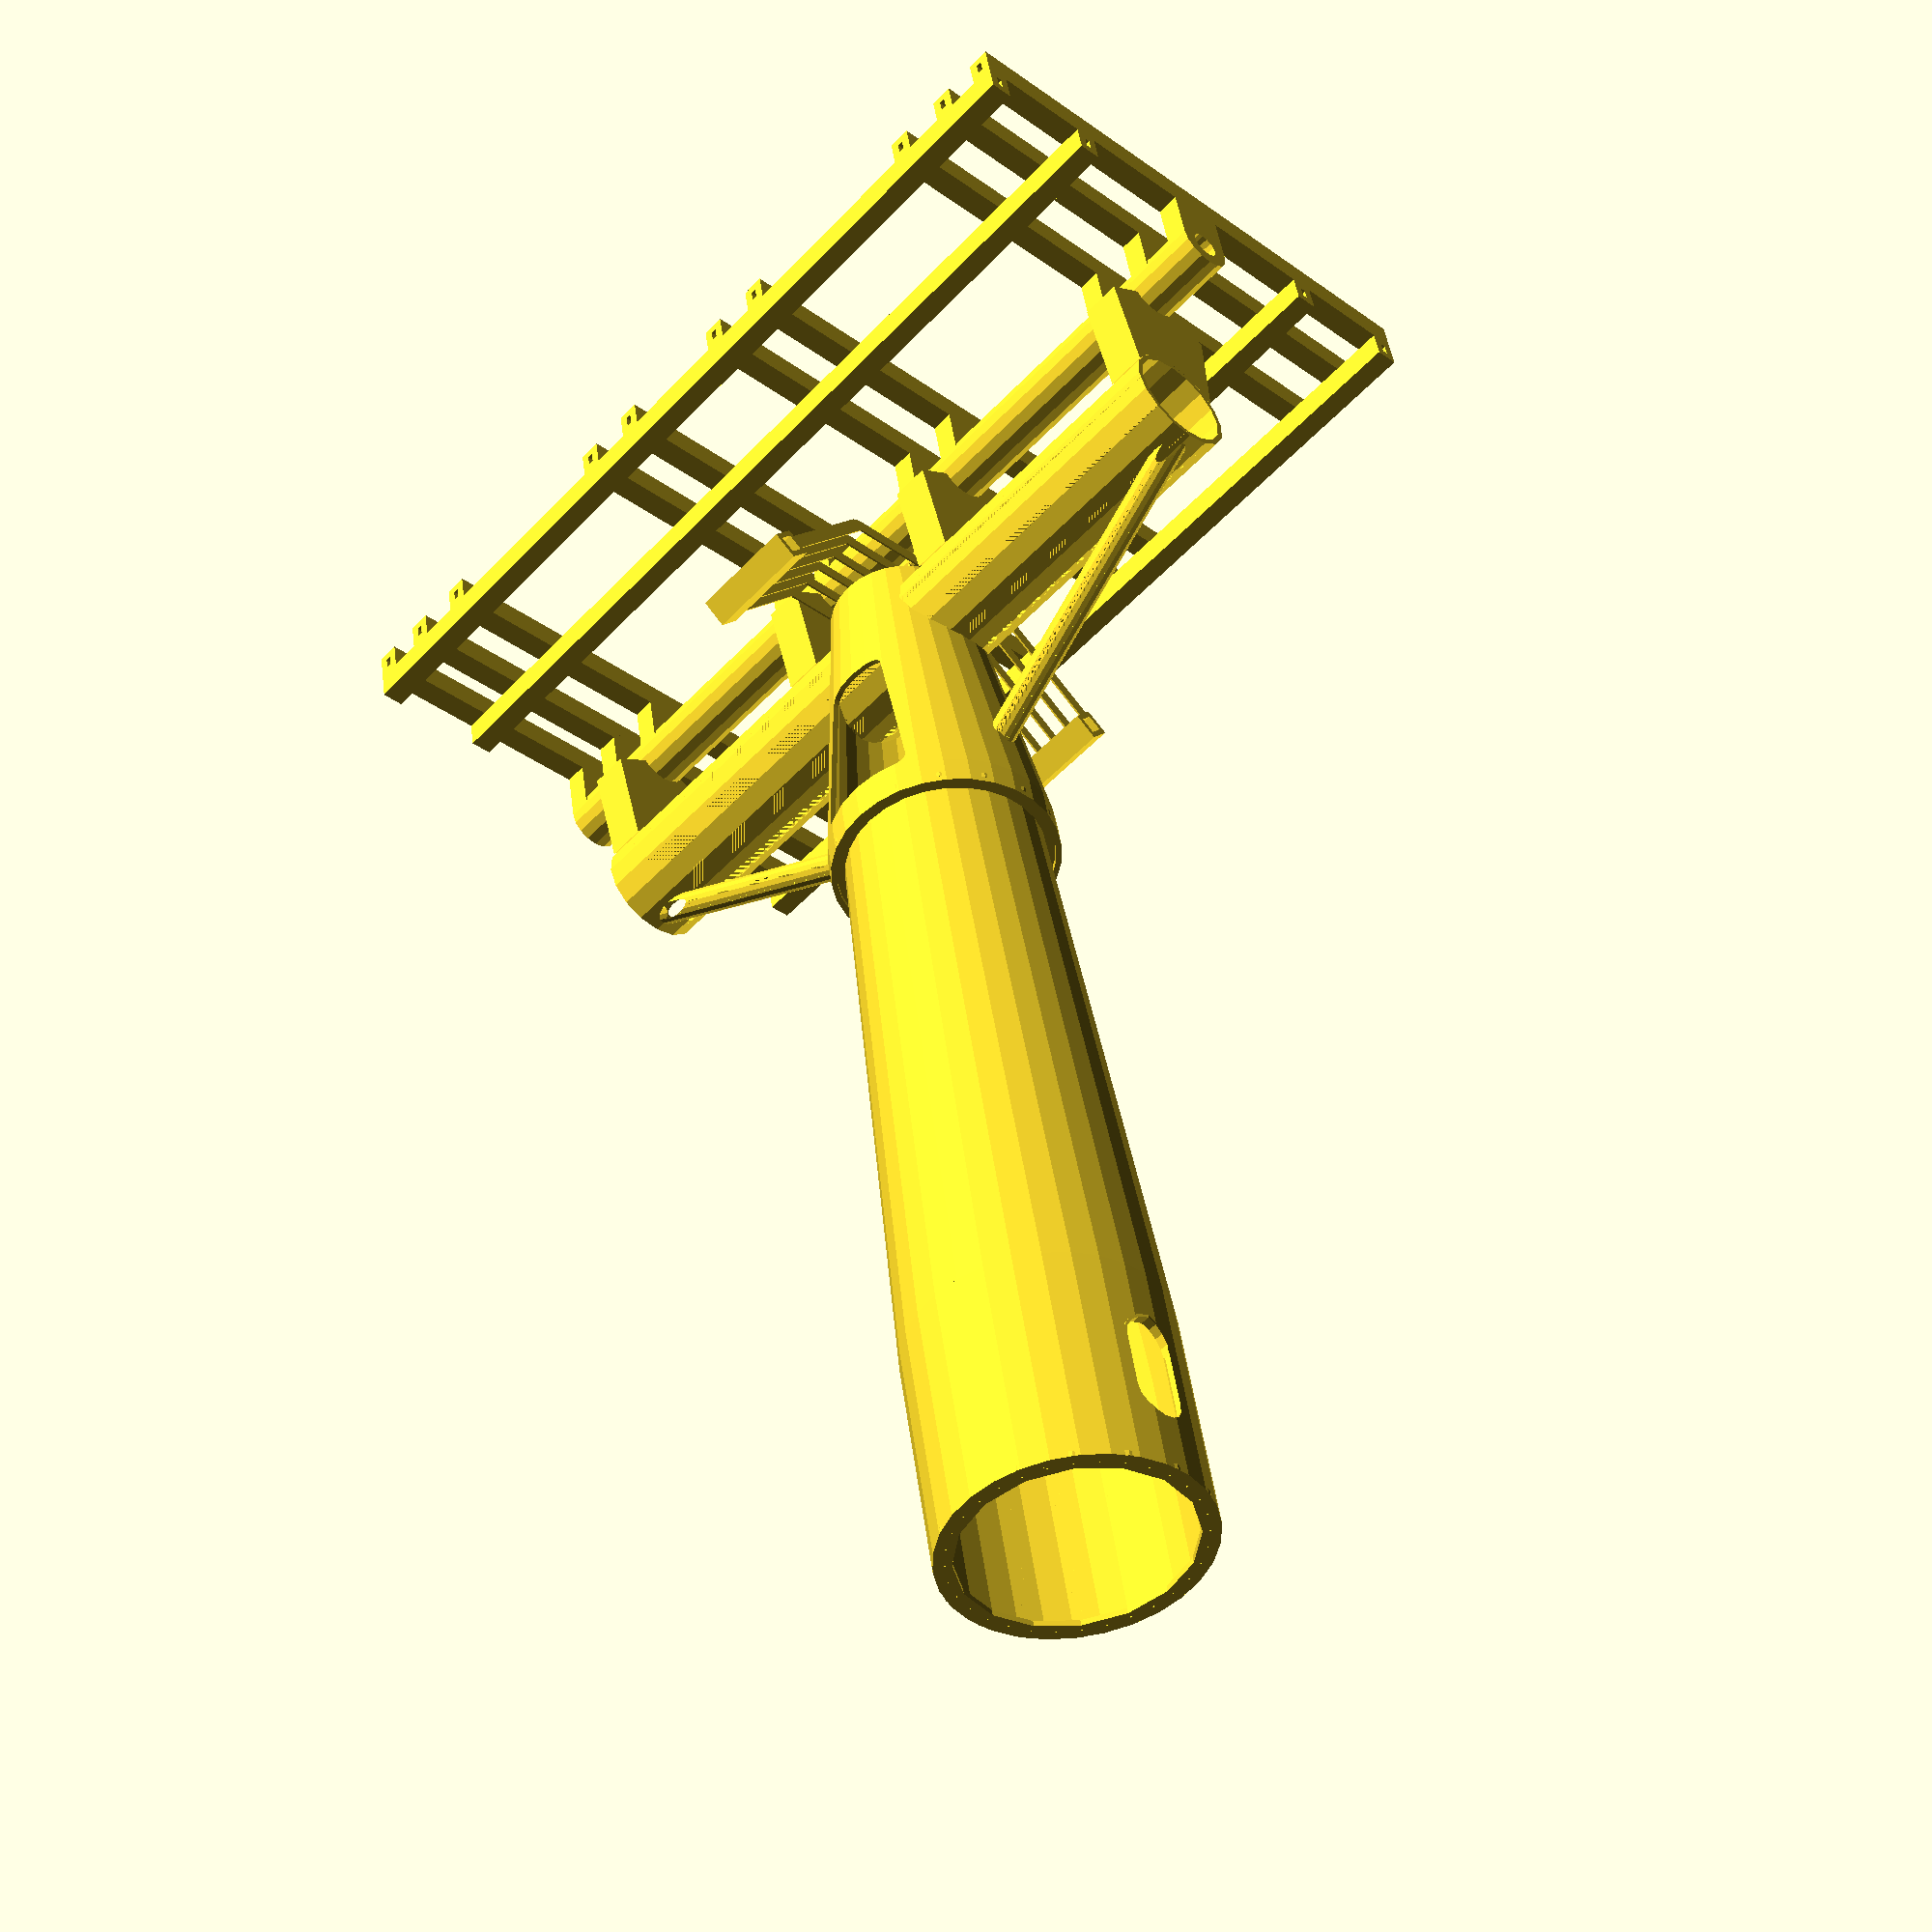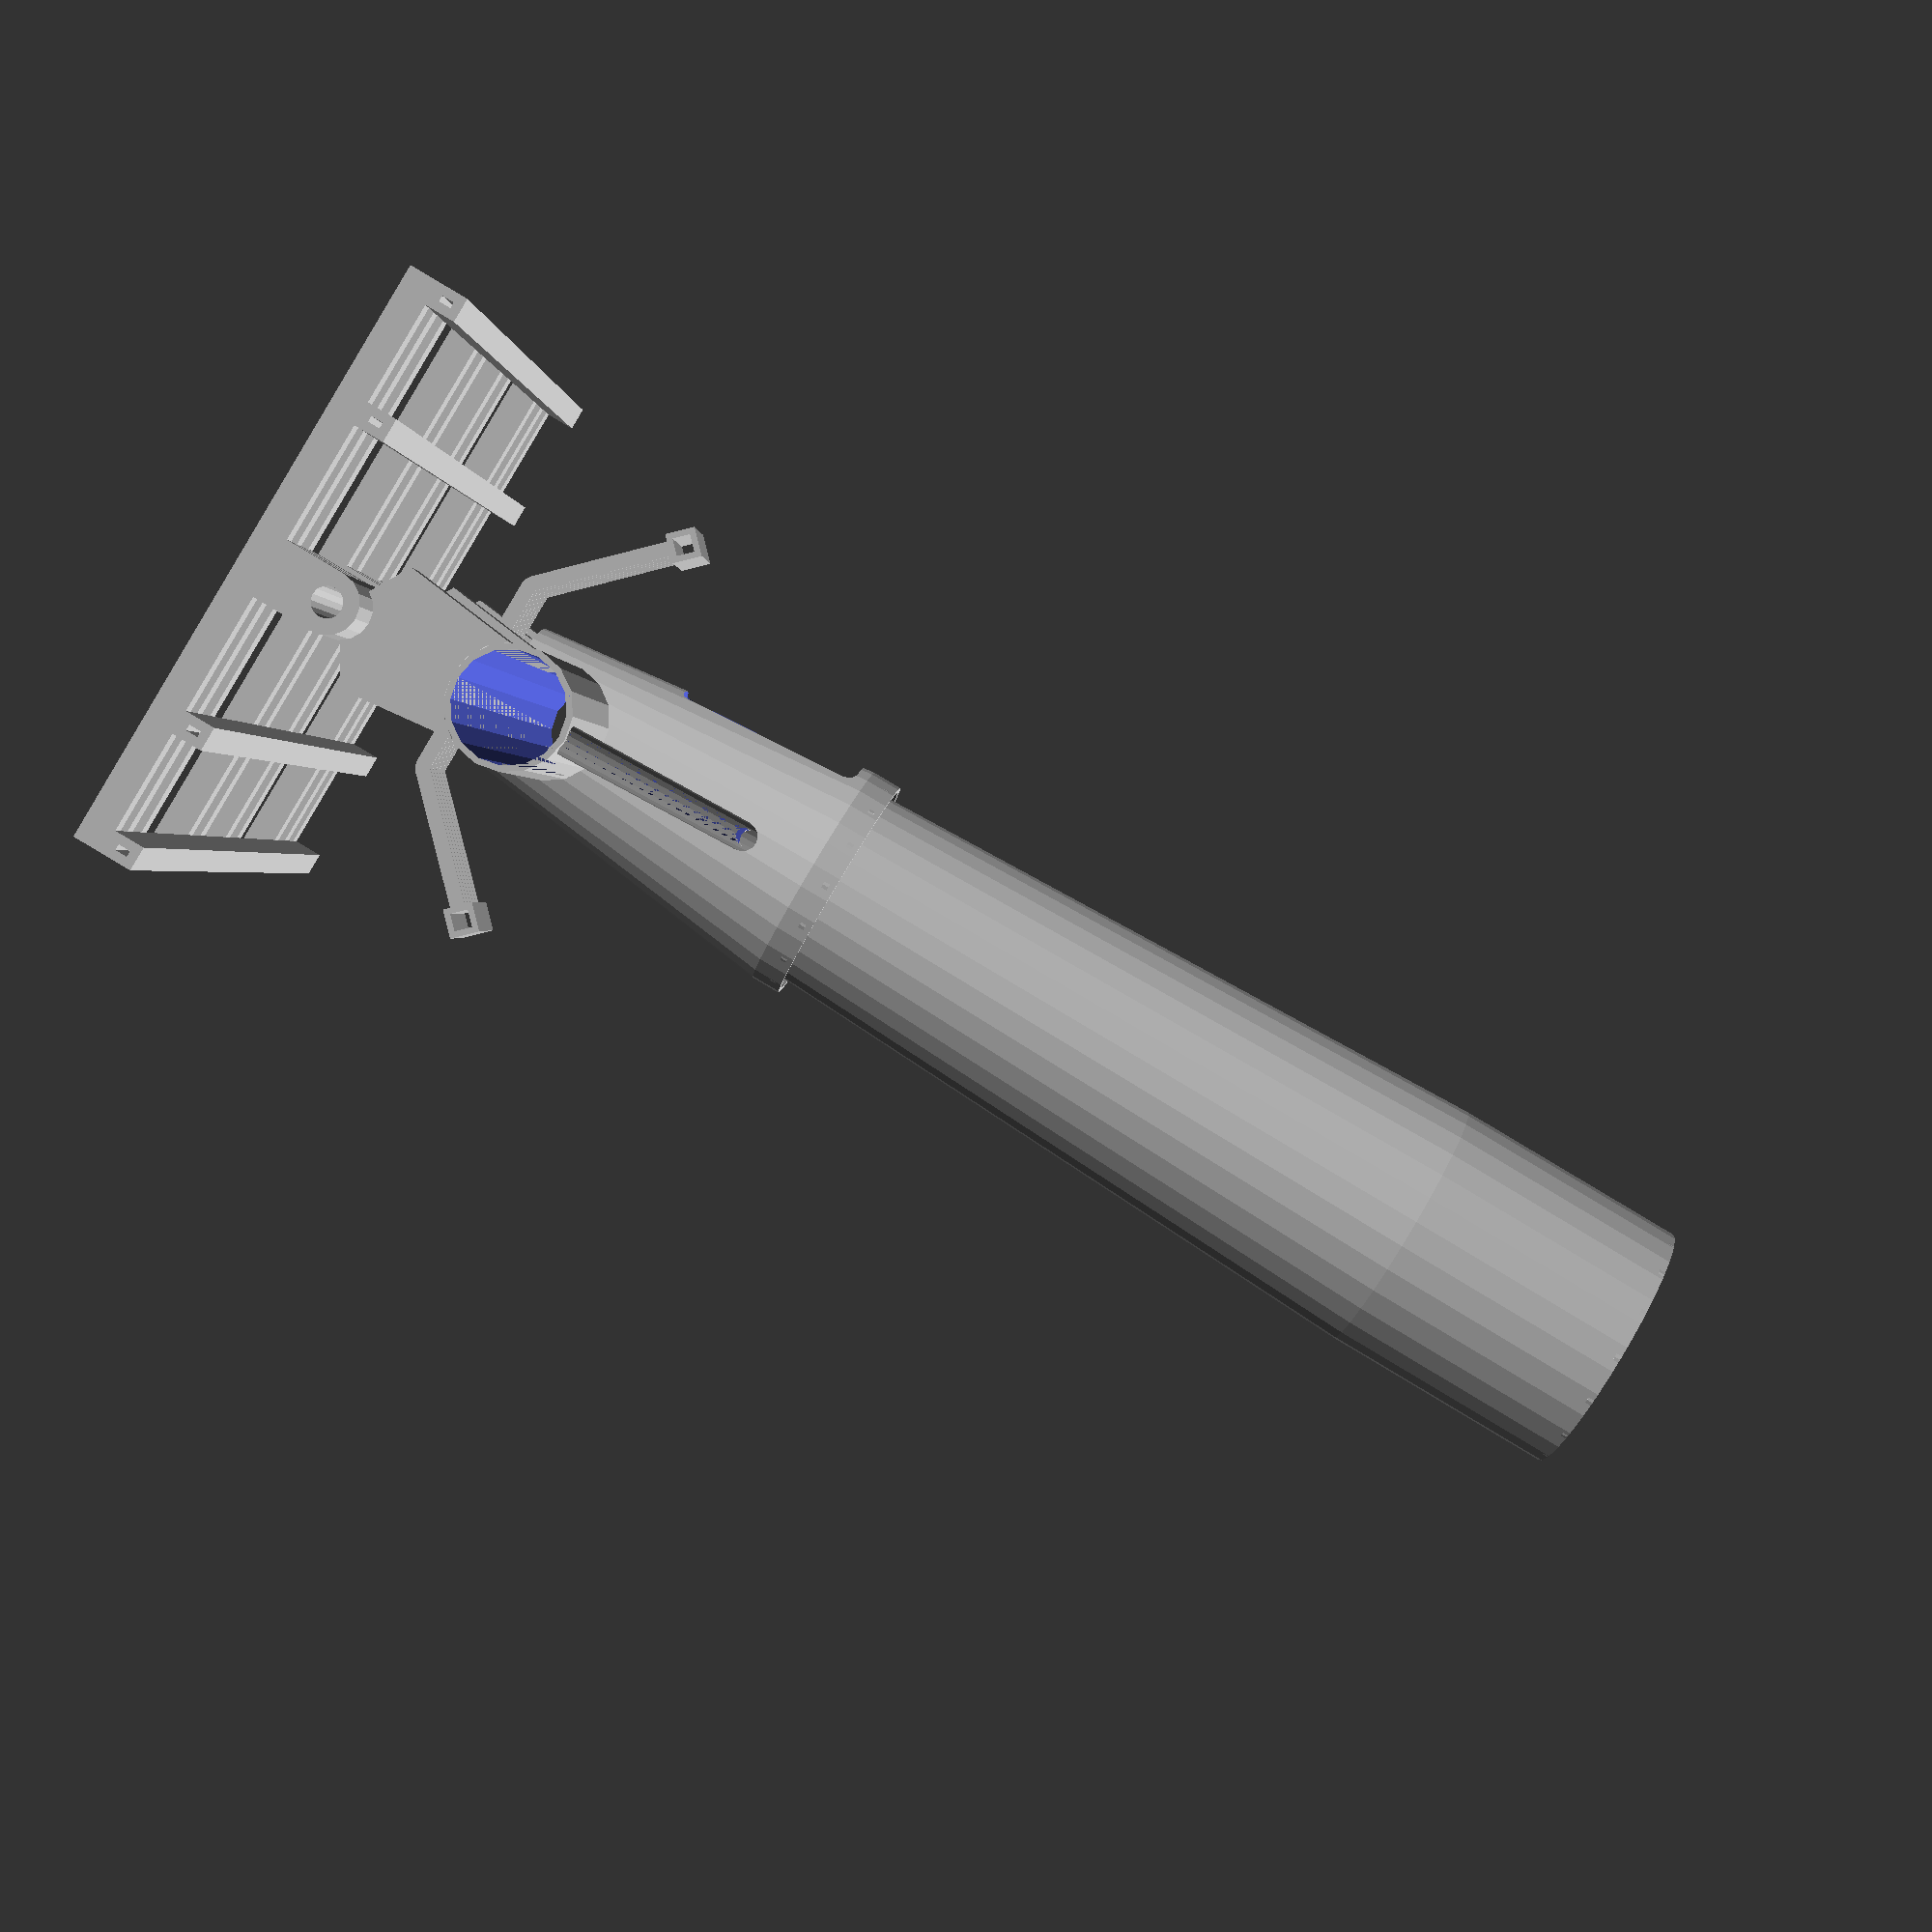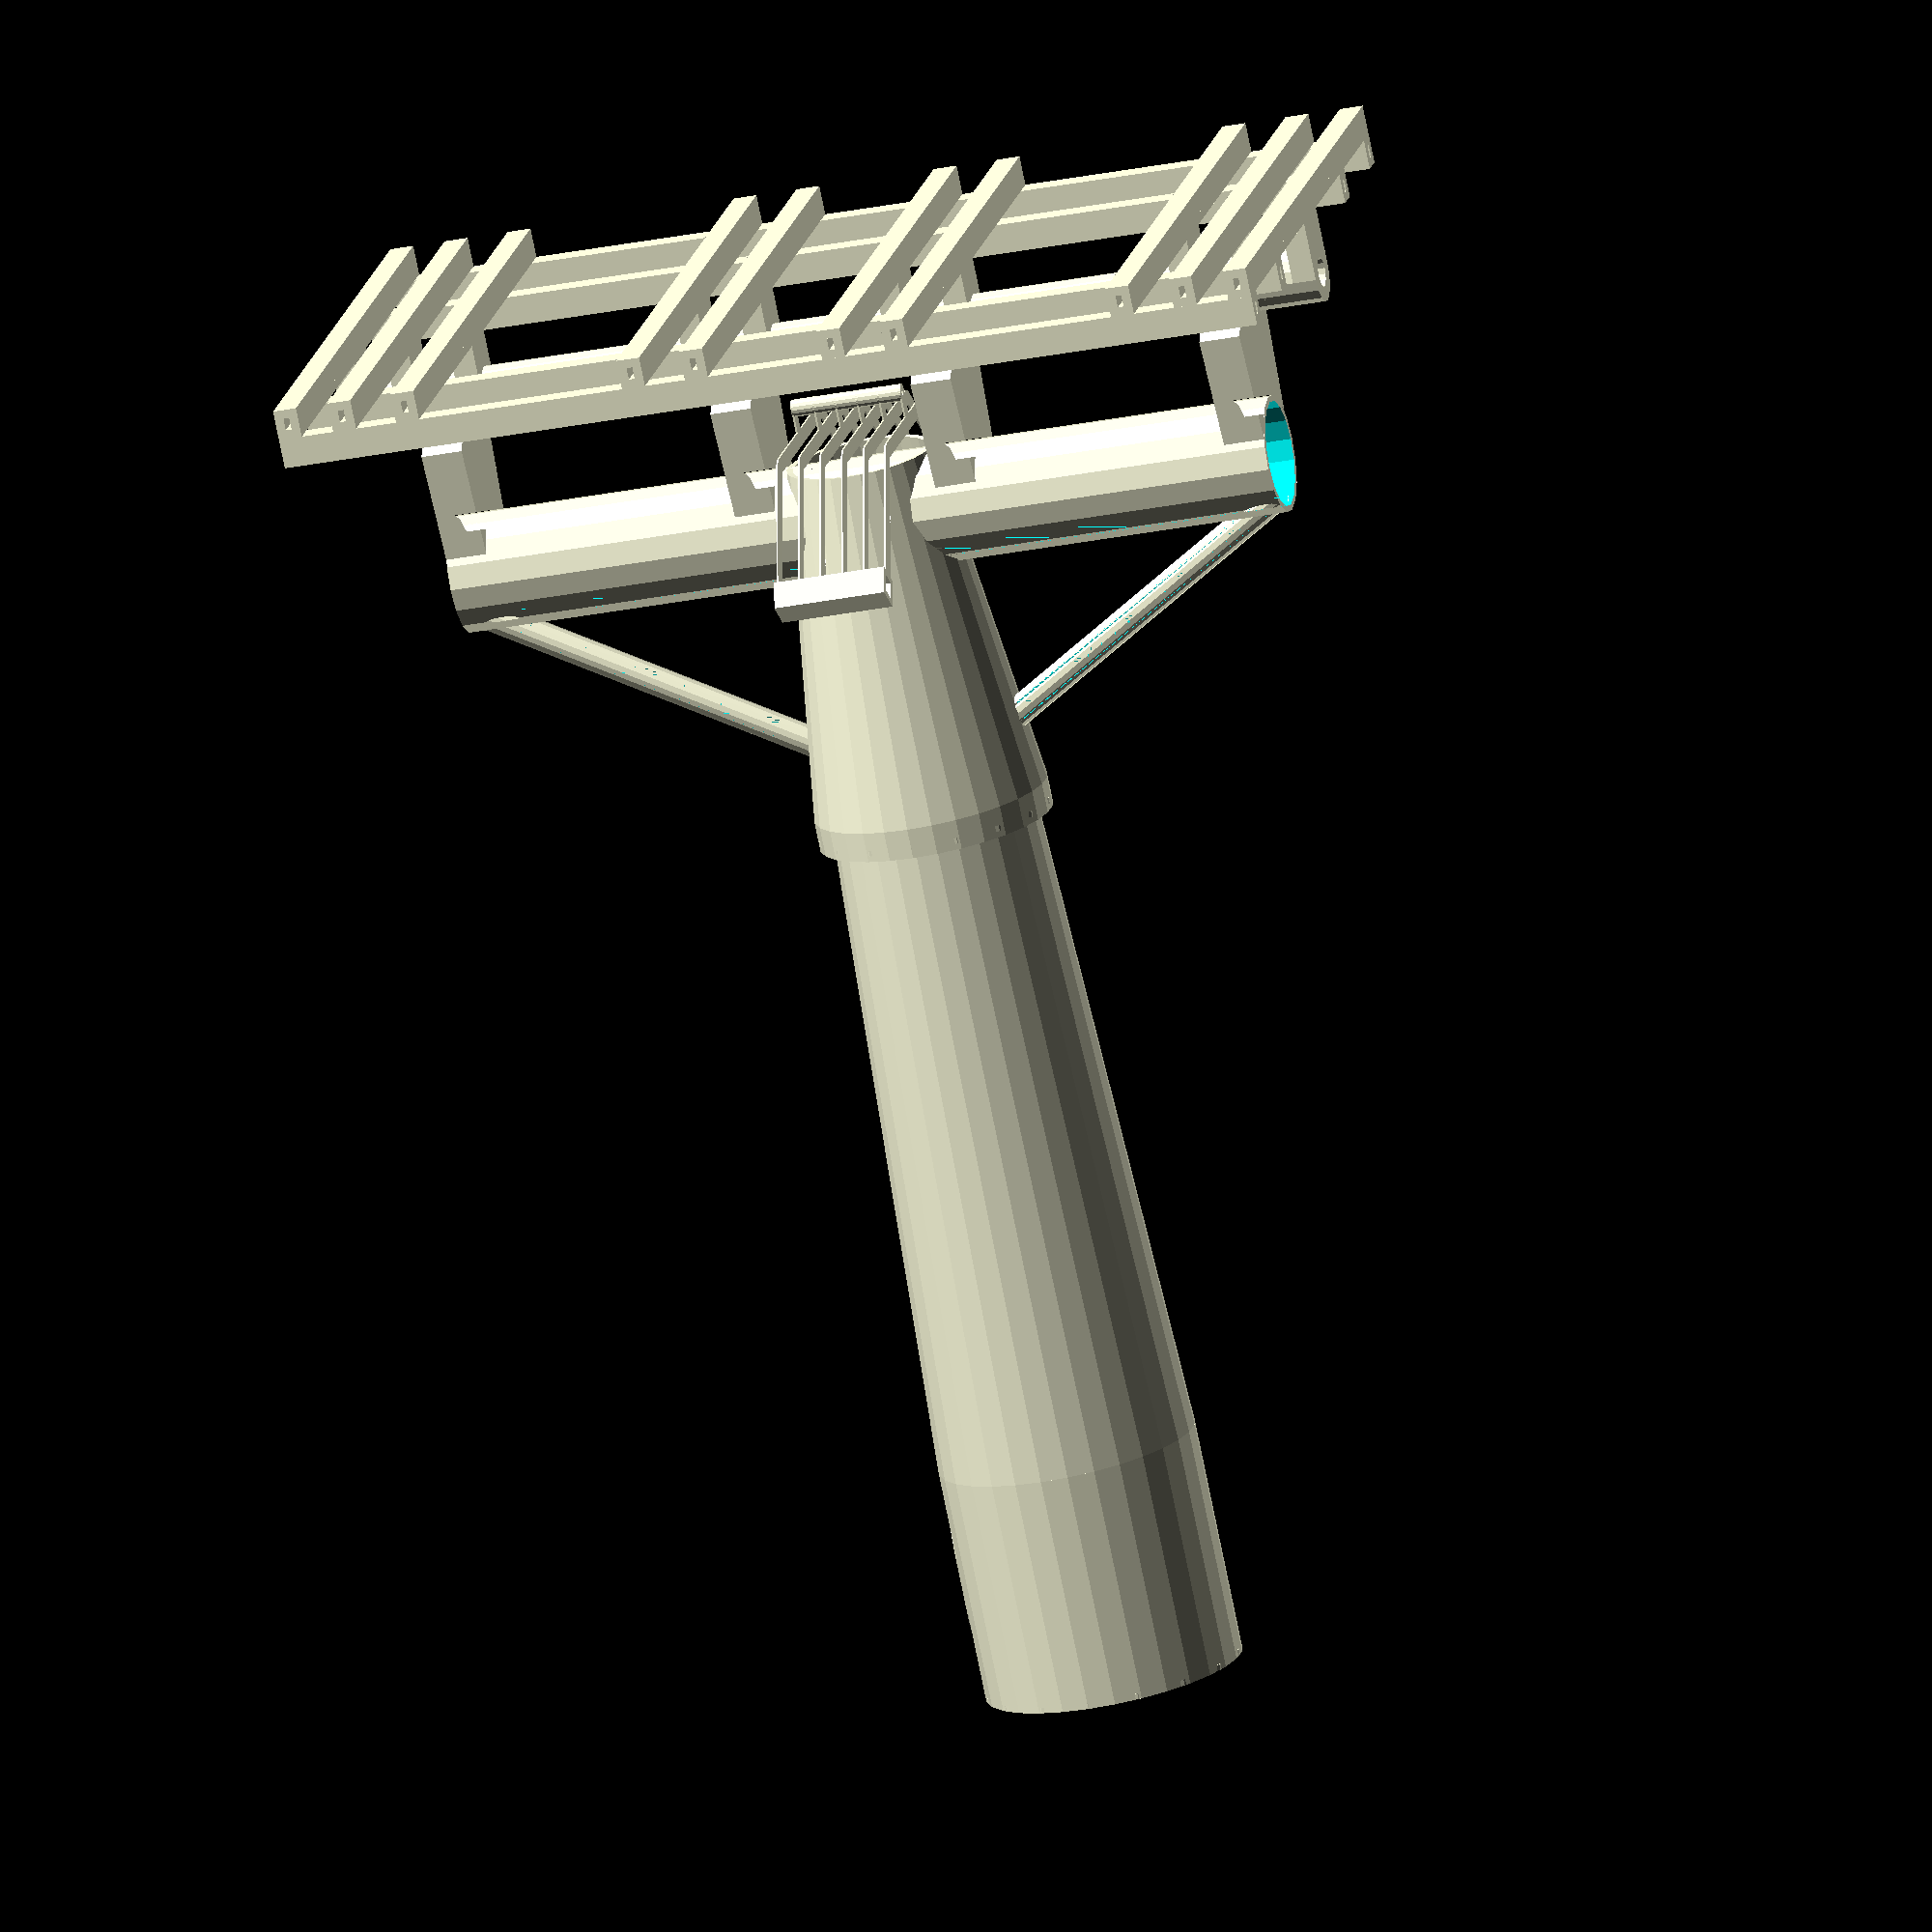
<openscad>
// Generated by Parametrix
ca_heliostat_faceSide_0 = [ [ 44.0000, 0.0000 ],[ 44.0000, 80.0000 ],[ 35.0000, 300.0000 ],[ 33.0017, 299.9183 ],[ 42.0000, 79.9591 ],[ 42.0000, 0.0000 ],[ 44.0000, 0.0000 ] ];
cb_heliostat_faceSide_0 = [  0, 1, 2, 3, 4, 5, 6 ];
ca_heliostat_faceSide_1 = [ [ 20.0000, 409.0000 ],[ 18.4776, 416.6537 ],[ 14.1421, 423.1421 ],[ 7.6537, 427.4776 ],[ 0.0000, 429.0000 ],[ -7.6537, 427.4776 ],[ -14.1421, 423.1421 ],[ -18.4776, 416.6537 ],[ -20.0000, 409.0000 ],[ -18.4776, 401.3463 ],[ -14.1421, 394.8579 ],[ -7.6537, 390.5224 ],[ -0.0000, 389.0000 ],[ 7.6537, 390.5224 ],[ 14.1421, 394.8579 ],[ 18.4776, 401.3463 ],[ 20.0000, 409.0000 ] ];
cb_heliostat_faceSide_1 = [  7, 8, 9, 10, 11, 12, 13, 14, 15, 16, 17, 18, 19, 20, 21, 22, 23 ];
ca_heliostat_faceSide_2 = [ [ 18.0000, 409.0000 ],[ 16.6298, 415.8883 ],[ 12.7279, 421.7279 ],[ 6.8883, 425.6298 ],[ 0.0000, 427.0000 ],[ -6.8883, 425.6298 ],[ -12.7279, 421.7279 ],[ -16.6298, 415.8883 ],[ -18.0000, 409.0000 ],[ -16.6298, 402.1117 ],[ -12.7279, 396.2721 ],[ -6.8883, 392.3702 ],[ -0.0000, 391.0000 ],[ 6.8883, 392.3702 ],[ 12.7279, 396.2721 ],[ 16.6298, 402.1117 ],[ 18.0000, 409.0000 ] ];
cb_heliostat_faceSide_2 = [  24, 25, 26, 27, 28, 29, 30, 31, 32, 33, 34, 35, 36, 37, 38, 39, 40 ];
ca_heliostat_faceSide_3 = [ [ 2.5000, 447.3417 ],[ 2.5000, 441.0000 ],[ 34.2132, 441.0000 ],[ 36.1266, 440.6194 ],[ 37.7487, 439.5355 ],[ 70.7107, 406.5736 ],[ 67.1751, 403.0381 ],[ 34.2132, 436.0000 ],[ -34.2132, 436.0000 ],[ -67.1751, 403.0381 ],[ -70.7107, 406.5736 ],[ -37.7487, 439.5355 ],[ -36.7132, 440.3301 ],[ -35.5073, 440.8296 ],[ -34.2132, 441.0000 ],[ -2.5000, 441.0000 ],[ -2.5000, 447.3417 ],[ -2.9440, 448.4228 ],[ -2.9411, 449.5916 ],[ -2.4919, 450.6705 ],[ -1.6644, 451.4959 ],[ -0.5844, 451.9425 ],[ 0.5844, 451.9425 ],[ 1.6644, 451.4959 ],[ 2.4919, 450.6705 ],[ 2.9411, 449.5916 ],[ 2.9440, 448.4228 ],[ 2.5000, 447.3417 ] ];
cb_heliostat_faceSide_3 = [  41, 42, 43, 44, 45, 46, 47, 48, 49, 50, 51, 52, 53, 54, 55, 56, 57, 58, 59, 60, 61, 62, 63, 64, 65, 66, 67, 68 ];
ca_heliostat_faceSide_4 = [ [ 1.0000, 449.0000 ],[ 0.9239, 449.3827 ],[ 0.7071, 449.7071 ],[ 0.3827, 449.9239 ],[ 0.0000, 450.0000 ],[ -0.3827, 449.9239 ],[ -0.7071, 449.7071 ],[ -0.9239, 449.3827 ],[ -1.0000, 449.0000 ],[ -0.9239, 448.6173 ],[ -0.7071, 448.2929 ],[ -0.3827, 448.0761 ],[ -0.0000, 448.0000 ],[ 0.3827, 448.0761 ],[ 0.7071, 448.2929 ],[ 0.9239, 448.6173 ],[ 1.0000, 449.0000 ] ];
cb_heliostat_faceSide_4 = [  69, 70, 71, 72, 73, 74, 75, 76, 77, 78, 79, 80, 81, 82, 83, 84, 85 ];
ca_heliostat_faceSide_5 = [ [ 10.0000, 469.0000 ],[ 9.2388, 472.8268 ],[ 7.0711, 476.0711 ],[ 3.8268, 478.2388 ],[ 0.0000, 479.0000 ],[ -3.8268, 478.2388 ],[ -7.0711, 476.0711 ],[ -9.2388, 472.8268 ],[ -10.0000, 469.0000 ],[ -9.2388, 465.1732 ],[ -7.0711, 461.9289 ],[ -3.8268, 459.7612 ],[ -0.0000, 459.0000 ],[ 3.8268, 459.7612 ],[ 7.0711, 461.9289 ],[ 9.2388, 465.1732 ],[ 10.0000, 469.0000 ] ];
cb_heliostat_faceSide_5 = [  86, 87, 88, 89, 90, 91, 92, 93, 94, 95, 96, 97, 98, 99, 100, 101, 102 ];
ca_heliostat_faceSide_6 = [ [ 5.0000, 469.0000 ],[ 4.6194, 470.9134 ],[ 3.5355, 472.5355 ],[ 1.9134, 473.6194 ],[ 0.0000, 474.0000 ],[ -1.9134, 473.6194 ],[ -3.5355, 472.5355 ],[ -4.6194, 470.9134 ],[ -5.0000, 469.0000 ],[ -4.6194, 467.0866 ],[ -3.5355, 465.4645 ],[ -1.9134, 464.3806 ],[ -0.0000, 464.0000 ],[ 1.9134, 464.3806 ],[ 3.5355, 465.4645 ],[ 4.6194, 467.0866 ],[ 5.0000, 469.0000 ] ];
cb_heliostat_faceSide_6 = [  103, 104, 105, 106, 107, 108, 109, 110, 111, 112, 113, 114, 115, 116, 117, 118, 119 ];
ca_heliostat_faceSide_7 = [ [ -100.0000, 479.0000 ],[ -92.0000, 479.0000 ],[ -92.0000, 489.0000 ],[ -100.0000, 489.0000 ],[ -100.0000, 479.0000 ] ];
cb_heliostat_faceSide_7 = [  120, 121, 122, 123, 124 ];
ca_heliostat_faceSide_8 = [ [ -97.0000, 482.0000 ],[ -95.0000, 482.0000 ],[ -95.0000, 486.0000 ],[ -97.0000, 486.0000 ],[ -97.0000, 482.0000 ] ];
cb_heliostat_faceSide_8 = [  125, 126, 127, 128, 129 ];
ca_heliostat_faceSide_9 = [ [ -58.0000, 479.0000 ],[ -50.0000, 479.0000 ],[ -50.0000, 489.0000 ],[ -58.0000, 489.0000 ],[ -58.0000, 479.0000 ] ];
cb_heliostat_faceSide_9 = [  130, 131, 132, 133, 134 ];
ca_heliostat_faceSide_10 = [ [ -55.0000, 482.0000 ],[ -53.0000, 482.0000 ],[ -53.0000, 486.0000 ],[ -55.0000, 486.0000 ],[ -55.0000, 482.0000 ] ];
cb_heliostat_faceSide_10 = [  135, 136, 137, 138, 139 ];
ca_heliostat_faceSide_11 = [ [ 50.0000, 479.0000 ],[ 58.0000, 479.0000 ],[ 58.0000, 489.0000 ],[ 50.0000, 489.0000 ],[ 50.0000, 479.0000 ] ];
cb_heliostat_faceSide_11 = [  140, 141, 142, 143, 144 ];
ca_heliostat_faceSide_12 = [ [ 53.0000, 482.0000 ],[ 55.0000, 482.0000 ],[ 55.0000, 486.0000 ],[ 53.0000, 486.0000 ],[ 53.0000, 482.0000 ] ];
cb_heliostat_faceSide_12 = [  145, 146, 147, 148, 149 ];
ca_heliostat_faceSide_13 = [ [ 92.0000, 479.0000 ],[ 100.0000, 479.0000 ],[ 100.0000, 489.0000 ],[ 92.0000, 489.0000 ],[ 92.0000, 479.0000 ] ];
cb_heliostat_faceSide_13 = [  150, 151, 152, 153, 154 ];
ca_heliostat_faceSide_14 = [ [ 95.0000, 482.0000 ],[ 97.0000, 482.0000 ],[ 97.0000, 486.0000 ],[ 95.0000, 486.0000 ],[ 95.0000, 482.0000 ] ];
cb_heliostat_faceSide_14 = [  155, 156, 157, 158, 159 ];
a_heliostat_faceSide = concat(ca_heliostat_faceSide_0, ca_heliostat_faceSide_1, ca_heliostat_faceSide_2, ca_heliostat_faceSide_3, ca_heliostat_faceSide_4, ca_heliostat_faceSide_5, ca_heliostat_faceSide_6, ca_heliostat_faceSide_7, ca_heliostat_faceSide_8, ca_heliostat_faceSide_9, ca_heliostat_faceSide_10, ca_heliostat_faceSide_11, ca_heliostat_faceSide_12, ca_heliostat_faceSide_13, ca_heliostat_faceSide_14);
b_heliostat_faceSide = [cb_heliostat_faceSide_0, cb_heliostat_faceSide_1, cb_heliostat_faceSide_2, cb_heliostat_faceSide_3, cb_heliostat_faceSide_4, cb_heliostat_faceSide_5, cb_heliostat_faceSide_6, cb_heliostat_faceSide_7, cb_heliostat_faceSide_8, cb_heliostat_faceSide_9, cb_heliostat_faceSide_10, cb_heliostat_faceSide_11, cb_heliostat_faceSide_12, cb_heliostat_faceSide_13, cb_heliostat_faceSide_14];
ca_heliostat_faceFace_0 = [ [ 44.0000, 0.0000 ],[ 44.0000, 80.0000 ],[ 35.0000, 300.0000 ],[ 33.0017, 299.9183 ],[ 42.0000, 79.9591 ],[ 42.0000, 0.0000 ],[ 44.0000, 0.0000 ] ];
cb_heliostat_faceFace_0 = [  0, 1, 2, 3, 4, 5, 6 ];
ca_heliostat_faceFace_1 = [ [ 40.0000, 299.0000 ],[ 40.0000, 309.0000 ],[ 25.0000, 429.0000 ],[ 23.0154, 428.7519 ],[ 38.0000, 308.8755 ],[ 38.0000, 299.0000 ],[ 40.0000, 299.0000 ] ];
cb_heliostat_faceFace_1 = [  7, 8, 9, 10, 11, 12, 13 ];
ca_heliostat_faceFace_2 = [ [ -170.0000, 489.0000 ],[ -162.0000, 489.0000 ],[ -162.0000, 499.0000 ],[ -170.0000, 499.0000 ],[ -170.0000, 489.0000 ] ];
cb_heliostat_faceFace_2 = [  14, 15, 16, 17, 18 ];
ca_heliostat_faceFace_3 = [ [ -167.0000, 492.0000 ],[ -165.0000, 492.0000 ],[ -165.0000, 496.0000 ],[ -167.0000, 496.0000 ],[ -167.0000, 492.0000 ] ];
cb_heliostat_faceFace_3 = [  19, 20, 21, 22, 23 ];
ca_heliostat_faceFace_4 = [ [ 162.0000, 489.0000 ],[ 170.0000, 489.0000 ],[ 170.0000, 499.0000 ],[ 162.0000, 499.0000 ],[ 162.0000, 489.0000 ] ];
cb_heliostat_faceFace_4 = [  24, 25, 26, 27, 28 ];
ca_heliostat_faceFace_5 = [ [ 165.0000, 492.0000 ],[ 167.0000, 492.0000 ],[ 167.0000, 496.0000 ],[ 165.0000, 496.0000 ],[ 165.0000, 492.0000 ] ];
cb_heliostat_faceFace_5 = [  29, 30, 31, 32, 33 ];
ca_heliostat_faceFace_6 = [ [ -151.0000, 489.0000 ],[ -143.0000, 489.0000 ],[ -143.0000, 499.0000 ],[ -151.0000, 499.0000 ],[ -151.0000, 489.0000 ] ];
cb_heliostat_faceFace_6 = [  34, 35, 36, 37, 38 ];
ca_heliostat_faceFace_7 = [ [ -148.0000, 492.0000 ],[ -146.0000, 492.0000 ],[ -146.0000, 496.0000 ],[ -148.0000, 496.0000 ],[ -148.0000, 492.0000 ] ];
cb_heliostat_faceFace_7 = [  39, 40, 41, 42, 43 ];
ca_heliostat_faceFace_8 = [ [ -129.0000, 489.0000 ],[ -121.0000, 489.0000 ],[ -121.0000, 499.0000 ],[ -129.0000, 499.0000 ],[ -129.0000, 489.0000 ] ];
cb_heliostat_faceFace_8 = [  44, 45, 46, 47, 48 ];
ca_heliostat_faceFace_9 = [ [ -126.0000, 492.0000 ],[ -124.0000, 492.0000 ],[ -124.0000, 496.0000 ],[ -126.0000, 496.0000 ],[ -126.0000, 492.0000 ] ];
cb_heliostat_faceFace_9 = [  49, 50, 51, 52, 53 ];
ca_heliostat_faceFace_10 = [ [ -50.0000, 489.0000 ],[ -42.0000, 489.0000 ],[ -42.0000, 499.0000 ],[ -50.0000, 499.0000 ],[ -50.0000, 489.0000 ] ];
cb_heliostat_faceFace_10 = [  54, 55, 56, 57, 58 ];
ca_heliostat_faceFace_11 = [ [ -47.0000, 492.0000 ],[ -45.0000, 492.0000 ],[ -45.0000, 496.0000 ],[ -47.0000, 496.0000 ],[ -47.0000, 492.0000 ] ];
cb_heliostat_faceFace_11 = [  59, 60, 61, 62, 63 ];
ca_heliostat_faceFace_12 = [ [ -28.0000, 489.0000 ],[ -20.0000, 489.0000 ],[ -20.0000, 499.0000 ],[ -28.0000, 499.0000 ],[ -28.0000, 489.0000 ] ];
cb_heliostat_faceFace_12 = [  64, 65, 66, 67, 68 ];
ca_heliostat_faceFace_13 = [ [ -25.0000, 492.0000 ],[ -23.0000, 492.0000 ],[ -23.0000, 496.0000 ],[ -25.0000, 496.0000 ],[ -25.0000, 492.0000 ] ];
cb_heliostat_faceFace_13 = [  69, 70, 71, 72, 73 ];
ca_heliostat_faceFace_14 = [ [ 20.0000, 489.0000 ],[ 28.0000, 489.0000 ],[ 28.0000, 499.0000 ],[ 20.0000, 499.0000 ],[ 20.0000, 489.0000 ] ];
cb_heliostat_faceFace_14 = [  74, 75, 76, 77, 78 ];
ca_heliostat_faceFace_15 = [ [ 23.0000, 492.0000 ],[ 25.0000, 492.0000 ],[ 25.0000, 496.0000 ],[ 23.0000, 496.0000 ],[ 23.0000, 492.0000 ] ];
cb_heliostat_faceFace_15 = [  79, 80, 81, 82, 83 ];
ca_heliostat_faceFace_16 = [ [ 42.0000, 489.0000 ],[ 50.0000, 489.0000 ],[ 50.0000, 499.0000 ],[ 42.0000, 499.0000 ],[ 42.0000, 489.0000 ] ];
cb_heliostat_faceFace_16 = [  84, 85, 86, 87, 88 ];
ca_heliostat_faceFace_17 = [ [ 45.0000, 492.0000 ],[ 47.0000, 492.0000 ],[ 47.0000, 496.0000 ],[ 45.0000, 496.0000 ],[ 45.0000, 492.0000 ] ];
cb_heliostat_faceFace_17 = [  89, 90, 91, 92, 93 ];
ca_heliostat_faceFace_18 = [ [ 121.0000, 489.0000 ],[ 129.0000, 489.0000 ],[ 129.0000, 499.0000 ],[ 121.0000, 499.0000 ],[ 121.0000, 489.0000 ] ];
cb_heliostat_faceFace_18 = [  94, 95, 96, 97, 98 ];
ca_heliostat_faceFace_19 = [ [ 124.0000, 492.0000 ],[ 126.0000, 492.0000 ],[ 126.0000, 496.0000 ],[ 124.0000, 496.0000 ],[ 124.0000, 492.0000 ] ];
cb_heliostat_faceFace_19 = [  99, 100, 101, 102, 103 ];
ca_heliostat_faceFace_20 = [ [ 143.0000, 489.0000 ],[ 151.0000, 489.0000 ],[ 151.0000, 499.0000 ],[ 143.0000, 499.0000 ],[ 143.0000, 489.0000 ] ];
cb_heliostat_faceFace_20 = [  104, 105, 106, 107, 108 ];
ca_heliostat_faceFace_21 = [ [ 146.0000, 492.0000 ],[ 148.0000, 492.0000 ],[ 148.0000, 496.0000 ],[ 146.0000, 496.0000 ],[ 146.0000, 492.0000 ] ];
cb_heliostat_faceFace_21 = [  109, 110, 111, 112, 113 ];
a_heliostat_faceFace = concat(ca_heliostat_faceFace_0, ca_heliostat_faceFace_1, ca_heliostat_faceFace_2, ca_heliostat_faceFace_3, ca_heliostat_faceFace_4, ca_heliostat_faceFace_5, ca_heliostat_faceFace_6, ca_heliostat_faceFace_7, ca_heliostat_faceFace_8, ca_heliostat_faceFace_9, ca_heliostat_faceFace_10, ca_heliostat_faceFace_11, ca_heliostat_faceFace_12, ca_heliostat_faceFace_13, ca_heliostat_faceFace_14, ca_heliostat_faceFace_15, ca_heliostat_faceFace_16, ca_heliostat_faceFace_17, ca_heliostat_faceFace_18, ca_heliostat_faceFace_19, ca_heliostat_faceFace_20, ca_heliostat_faceFace_21);
b_heliostat_faceFace = [cb_heliostat_faceFace_0, cb_heliostat_faceFace_1, cb_heliostat_faceFace_2, cb_heliostat_faceFace_3, cb_heliostat_faceFace_4, cb_heliostat_faceFace_5, cb_heliostat_faceFace_6, cb_heliostat_faceFace_7, cb_heliostat_faceFace_8, cb_heliostat_faceFace_9, cb_heliostat_faceFace_10, cb_heliostat_faceFace_11, cb_heliostat_faceFace_12, cb_heliostat_faceFace_13, cb_heliostat_faceFace_14, cb_heliostat_faceFace_15, cb_heliostat_faceFace_16, cb_heliostat_faceFace_17, cb_heliostat_faceFace_18, cb_heliostat_faceFace_19, cb_heliostat_faceFace_20, cb_heliostat_faceFace_21];
ca_pole_static_poleCut_0 = [ [ 44.0000, 0.0000 ],[ 44.0000, 80.0000 ],[ 35.0000, 300.0000 ],[ 33.0017, 299.9183 ],[ 42.0000, 79.9591 ],[ 42.0000, 0.0000 ],[ 44.0000, 0.0000 ] ];
cb_pole_static_poleCut_0 = [  0, 1, 2, 3, 4, 5, 6 ];
a_pole_static_poleCut = concat(ca_pole_static_poleCut_0);
b_pole_static_poleCut = [cb_pole_static_poleCut_0];
ca_pole_static_poleFace_0 = [ [ 10.0000, 50.0000 ],[ 9.2388, 53.8268 ],[ 7.0711, 57.0711 ],[ 3.8268, 59.2388 ],[ 0.0000, 60.0000 ],[ -3.8268, 59.2388 ],[ -7.0711, 57.0711 ],[ -9.2388, 53.8268 ],[ -10.0000, 50.0000 ],[ -10.0000, 30.0000 ],[ -9.2388, 26.1732 ],[ -7.0711, 22.9289 ],[ -3.8268, 20.7612 ],[ -0.0000, 20.0000 ],[ 3.8268, 20.7612 ],[ 7.0711, 22.9289 ],[ 9.2388, 26.1732 ],[ 10.0000, 30.0000 ],[ 10.0000, 50.0000 ] ];
cb_pole_static_poleFace_0 = [  0, 1, 2, 3, 4, 5, 6, 7, 8, 9, 10, 11, 12, 13, 14, 15, 16, 17, 18 ];
ca_pole_static_poleFace_1 = [ [ 9.0000, 50.0000 ],[ 8.3149, 53.4442 ],[ 6.3640, 56.3640 ],[ 3.4442, 58.3149 ],[ 0.0000, 59.0000 ],[ -3.4442, 58.3149 ],[ -6.3640, 56.3640 ],[ -8.3149, 53.4442 ],[ -9.0000, 50.0000 ],[ -9.0000, 30.0000 ],[ -8.3149, 26.5558 ],[ -6.3640, 23.6360 ],[ -3.4442, 21.6851 ],[ -0.0000, 21.0000 ],[ 3.4442, 21.6851 ],[ 6.3640, 23.6360 ],[ 8.3149, 26.5558 ],[ 9.0000, 30.0000 ],[ 9.0000, 50.0000 ] ];
cb_pole_static_poleFace_1 = [  19, 20, 21, 22, 23, 24, 25, 26, 27, 28, 29, 30, 31, 32, 33, 34, 35, 36, 37 ];
a_pole_static_poleFace = concat(ca_pole_static_poleFace_0, ca_pole_static_poleFace_1);
b_pole_static_poleFace = [cb_pole_static_poleFace_0, cb_pole_static_poleFace_1];
ca_pole_static_poleBottom_0 = [ [ 44.0000, 0.0000 ],[ 40.6507, 16.8381 ],[ 31.1127, 31.1127 ],[ 16.8381, 40.6507 ],[ 0.0000, 44.0000 ],[ -16.8381, 40.6507 ],[ -31.1127, 31.1127 ],[ -40.6507, 16.8381 ],[ -44.0000, 0.0000 ],[ -40.6507, -16.8381 ],[ -31.1127, -31.1127 ],[ -16.8381, -40.6507 ],[ -0.0000, -44.0000 ],[ 16.8381, -40.6507 ],[ 31.1127, -31.1127 ],[ 40.6507, -16.8381 ],[ 44.0000, 0.0000 ] ];
cb_pole_static_poleBottom_0 = [  0, 1, 2, 3, 4, 5, 6, 7, 8, 9, 10, 11, 12, 13, 14, 15, 16 ];
ca_pole_static_poleBottom_1 = [ [ 38.0000, 0.0000 ],[ 35.1074, 14.5420 ],[ 26.8701, 26.8701 ],[ 14.5420, 35.1074 ],[ 0.0000, 38.0000 ],[ -14.5420, 35.1074 ],[ -26.8701, 26.8701 ],[ -35.1074, 14.5420 ],[ -38.0000, 0.0000 ],[ -35.1074, -14.5420 ],[ -26.8701, -26.8701 ],[ -14.5420, -35.1074 ],[ -0.0000, -38.0000 ],[ 14.5420, -35.1074 ],[ 26.8701, -26.8701 ],[ 35.1074, -14.5420 ],[ 38.0000, 0.0000 ] ];
cb_pole_static_poleBottom_1 = [  17, 18, 19, 20, 21, 22, 23, 24, 25, 26, 27, 28, 29, 30, 31, 32, 33 ];
ca_pole_static_poleBottom_2 = [ [ 40.5938, 0.0000 ],[ 40.5712, 0.1136 ],[ 40.5068, 0.2099 ],[ 40.4105, 0.2743 ],[ 40.2969, 0.2969 ],[ 40.1833, 0.2743 ],[ 40.0870, 0.2099 ],[ 40.0226, 0.1136 ],[ 40.0000, 0.0000 ],[ 40.0226, -0.1136 ],[ 40.0870, -0.2099 ],[ 40.1833, -0.2743 ],[ 40.2969, -0.2969 ],[ 40.4105, -0.2743 ],[ 40.5068, -0.2099 ],[ 40.5712, -0.1136 ],[ 40.5938, 0.0000 ] ];
cb_pole_static_poleBottom_2 = [  34, 35, 36, 37, 38, 39, 40, 41, 42, 43, 44, 45, 46, 47, 48, 49, 50 ];
ca_pole_static_poleBottom_3 = [ [ 39.8195, 7.8615 ],[ 39.7969, 7.9751 ],[ 39.7325, 8.0715 ],[ 39.6362, 8.1358 ],[ 39.5226, 8.1584 ],[ 39.4090, 8.1358 ],[ 39.3127, 8.0715 ],[ 39.2483, 7.9751 ],[ 39.2257, 7.8615 ],[ 39.2483, 7.7479 ],[ 39.3127, 7.6516 ],[ 39.4090, 7.5873 ],[ 39.5226, 7.5647 ],[ 39.6362, 7.5873 ],[ 39.7325, 7.6516 ],[ 39.7969, 7.7479 ],[ 39.8195, 7.8615 ] ];
cb_pole_static_poleBottom_3 = [  51, 52, 53, 54, 55, 56, 57, 58, 59, 60, 61, 62, 63, 64, 65, 66, 67 ];
ca_pole_static_poleBottom_4 = [ [ 37.5263, 15.4209 ],[ 37.5037, 15.5346 ],[ 37.4394, 15.6309 ],[ 37.3431, 15.6952 ],[ 37.2295, 15.7178 ],[ 37.1158, 15.6952 ],[ 37.0195, 15.6309 ],[ 36.9552, 15.5346 ],[ 36.9326, 15.4209 ],[ 36.9552, 15.3073 ],[ 37.0195, 15.2110 ],[ 37.1158, 15.1467 ],[ 37.2295, 15.1241 ],[ 37.3431, 15.1467 ],[ 37.4394, 15.2110 ],[ 37.5037, 15.3073 ],[ 37.5263, 15.4209 ] ];
cb_pole_static_poleBottom_4 = [  68, 69, 70, 71, 72, 73, 74, 75, 76, 77, 78, 79, 80, 81, 82, 83, 84 ];
ca_pole_static_poleBottom_5 = [ [ 33.8025, 22.3877 ],[ 33.7799, 22.5014 ],[ 33.7155, 22.5977 ],[ 33.6192, 22.6620 ],[ 33.5056, 22.6846 ],[ 33.3920, 22.6620 ],[ 33.2957, 22.5977 ],[ 33.2314, 22.5014 ],[ 33.2088, 22.3877 ],[ 33.2314, 22.2741 ],[ 33.2957, 22.1778 ],[ 33.3920, 22.1135 ],[ 33.5056, 22.0909 ],[ 33.6192, 22.1135 ],[ 33.7155, 22.1778 ],[ 33.7799, 22.2741 ],[ 33.8025, 22.3877 ] ];
cb_pole_static_poleBottom_5 = [  85, 86, 87, 88, 89, 90, 91, 92, 93, 94, 95, 96, 97, 98, 99, 100, 101 ];
ca_pole_static_poleBottom_6 = [ [ 28.7911, 28.4942 ],[ 28.7685, 28.6078 ],[ 28.7041, 28.7041 ],[ 28.6078, 28.7685 ],[ 28.4942, 28.7911 ],[ 28.3806, 28.7685 ],[ 28.2843, 28.7041 ],[ 28.2199, 28.6078 ],[ 28.1973, 28.4942 ],[ 28.2199, 28.3806 ],[ 28.2843, 28.2843 ],[ 28.3806, 28.2199 ],[ 28.4942, 28.1973 ],[ 28.6078, 28.2199 ],[ 28.7041, 28.2843 ],[ 28.7685, 28.3806 ],[ 28.7911, 28.4942 ] ];
cb_pole_static_poleBottom_6 = [  102, 103, 104, 105, 106, 107, 108, 109, 110, 111, 112, 113, 114, 115, 116, 117, 118 ];
ca_pole_static_poleBottom_7 = [ [ 22.6846, 33.5056 ],[ 22.6620, 33.6192 ],[ 22.5977, 33.7155 ],[ 22.5014, 33.7799 ],[ 22.3877, 33.8025 ],[ 22.2741, 33.7799 ],[ 22.1778, 33.7155 ],[ 22.1135, 33.6192 ],[ 22.0909, 33.5056 ],[ 22.1135, 33.3920 ],[ 22.1778, 33.2957 ],[ 22.2741, 33.2314 ],[ 22.3877, 33.2088 ],[ 22.5014, 33.2314 ],[ 22.5977, 33.2957 ],[ 22.6620, 33.3920 ],[ 22.6846, 33.5056 ] ];
cb_pole_static_poleBottom_7 = [  119, 120, 121, 122, 123, 124, 125, 126, 127, 128, 129, 130, 131, 132, 133, 134, 135 ];
ca_pole_static_poleBottom_8 = [ [ 15.7178, 37.2295 ],[ 15.6952, 37.3431 ],[ 15.6309, 37.4394 ],[ 15.5346, 37.5037 ],[ 15.4209, 37.5263 ],[ 15.3073, 37.5037 ],[ 15.2110, 37.4394 ],[ 15.1467, 37.3431 ],[ 15.1241, 37.2295 ],[ 15.1467, 37.1158 ],[ 15.2110, 37.0195 ],[ 15.3073, 36.9552 ],[ 15.4209, 36.9326 ],[ 15.5346, 36.9552 ],[ 15.6309, 37.0195 ],[ 15.6952, 37.1158 ],[ 15.7178, 37.2295 ] ];
cb_pole_static_poleBottom_8 = [  136, 137, 138, 139, 140, 141, 142, 143, 144, 145, 146, 147, 148, 149, 150, 151, 152 ];
ca_pole_static_poleBottom_9 = [ [ 8.1584, 39.5226 ],[ 8.1358, 39.6362 ],[ 8.0715, 39.7325 ],[ 7.9751, 39.7969 ],[ 7.8615, 39.8195 ],[ 7.7479, 39.7969 ],[ 7.6516, 39.7325 ],[ 7.5873, 39.6362 ],[ 7.5647, 39.5226 ],[ 7.5873, 39.4090 ],[ 7.6516, 39.3127 ],[ 7.7479, 39.2483 ],[ 7.8615, 39.2257 ],[ 7.9751, 39.2483 ],[ 8.0715, 39.3127 ],[ 8.1358, 39.4090 ],[ 8.1584, 39.5226 ] ];
cb_pole_static_poleBottom_9 = [  153, 154, 155, 156, 157, 158, 159, 160, 161, 162, 163, 164, 165, 166, 167, 168, 169 ];
ca_pole_static_poleBottom_10 = [ [ 0.2969, 40.2969 ],[ 0.2743, 40.4105 ],[ 0.2099, 40.5068 ],[ 0.1136, 40.5712 ],[ 0.0000, 40.5938 ],[ -0.1136, 40.5712 ],[ -0.2099, 40.5068 ],[ -0.2743, 40.4105 ],[ -0.2969, 40.2969 ],[ -0.2743, 40.1833 ],[ -0.2099, 40.0870 ],[ -0.1136, 40.0226 ],[ 0.0000, 40.0000 ],[ 0.1136, 40.0226 ],[ 0.2099, 40.0870 ],[ 0.2743, 40.1833 ],[ 0.2969, 40.2969 ] ];
cb_pole_static_poleBottom_10 = [  170, 171, 172, 173, 174, 175, 176, 177, 178, 179, 180, 181, 182, 183, 184, 185, 186 ];
ca_pole_static_poleBottom_11 = [ [ -7.5647, 39.5226 ],[ -7.5873, 39.6362 ],[ -7.6516, 39.7325 ],[ -7.7479, 39.7969 ],[ -7.8615, 39.8195 ],[ -7.9751, 39.7969 ],[ -8.0715, 39.7325 ],[ -8.1358, 39.6362 ],[ -8.1584, 39.5226 ],[ -8.1358, 39.4090 ],[ -8.0715, 39.3127 ],[ -7.9751, 39.2483 ],[ -7.8615, 39.2257 ],[ -7.7479, 39.2483 ],[ -7.6516, 39.3127 ],[ -7.5873, 39.4090 ],[ -7.5647, 39.5226 ] ];
cb_pole_static_poleBottom_11 = [  187, 188, 189, 190, 191, 192, 193, 194, 195, 196, 197, 198, 199, 200, 201, 202, 203 ];
ca_pole_static_poleBottom_12 = [ [ -15.1241, 37.2295 ],[ -15.1467, 37.3431 ],[ -15.2110, 37.4394 ],[ -15.3073, 37.5037 ],[ -15.4209, 37.5263 ],[ -15.5346, 37.5037 ],[ -15.6309, 37.4394 ],[ -15.6952, 37.3431 ],[ -15.7178, 37.2295 ],[ -15.6952, 37.1158 ],[ -15.6309, 37.0195 ],[ -15.5346, 36.9552 ],[ -15.4209, 36.9326 ],[ -15.3073, 36.9552 ],[ -15.2110, 37.0195 ],[ -15.1467, 37.1158 ],[ -15.1241, 37.2295 ] ];
cb_pole_static_poleBottom_12 = [  204, 205, 206, 207, 208, 209, 210, 211, 212, 213, 214, 215, 216, 217, 218, 219, 220 ];
ca_pole_static_poleBottom_13 = [ [ -22.0909, 33.5056 ],[ -22.1135, 33.6192 ],[ -22.1778, 33.7155 ],[ -22.2741, 33.7799 ],[ -22.3877, 33.8025 ],[ -22.5014, 33.7799 ],[ -22.5977, 33.7155 ],[ -22.6620, 33.6192 ],[ -22.6846, 33.5056 ],[ -22.6620, 33.3920 ],[ -22.5977, 33.2957 ],[ -22.5014, 33.2314 ],[ -22.3877, 33.2088 ],[ -22.2741, 33.2314 ],[ -22.1778, 33.2957 ],[ -22.1135, 33.3920 ],[ -22.0909, 33.5056 ] ];
cb_pole_static_poleBottom_13 = [  221, 222, 223, 224, 225, 226, 227, 228, 229, 230, 231, 232, 233, 234, 235, 236, 237 ];
ca_pole_static_poleBottom_14 = [ [ -28.1973, 28.4942 ],[ -28.2199, 28.6078 ],[ -28.2843, 28.7041 ],[ -28.3806, 28.7685 ],[ -28.4942, 28.7911 ],[ -28.6078, 28.7685 ],[ -28.7041, 28.7041 ],[ -28.7685, 28.6078 ],[ -28.7911, 28.4942 ],[ -28.7685, 28.3806 ],[ -28.7041, 28.2843 ],[ -28.6078, 28.2199 ],[ -28.4942, 28.1973 ],[ -28.3806, 28.2199 ],[ -28.2843, 28.2843 ],[ -28.2199, 28.3806 ],[ -28.1973, 28.4942 ] ];
cb_pole_static_poleBottom_14 = [  238, 239, 240, 241, 242, 243, 244, 245, 246, 247, 248, 249, 250, 251, 252, 253, 254 ];
ca_pole_static_poleBottom_15 = [ [ -33.2088, 22.3877 ],[ -33.2314, 22.5014 ],[ -33.2957, 22.5977 ],[ -33.3920, 22.6620 ],[ -33.5056, 22.6846 ],[ -33.6192, 22.6620 ],[ -33.7155, 22.5977 ],[ -33.7799, 22.5014 ],[ -33.8025, 22.3877 ],[ -33.7799, 22.2741 ],[ -33.7155, 22.1778 ],[ -33.6192, 22.1135 ],[ -33.5056, 22.0909 ],[ -33.3920, 22.1135 ],[ -33.2957, 22.1778 ],[ -33.2314, 22.2741 ],[ -33.2088, 22.3877 ] ];
cb_pole_static_poleBottom_15 = [  255, 256, 257, 258, 259, 260, 261, 262, 263, 264, 265, 266, 267, 268, 269, 270, 271 ];
ca_pole_static_poleBottom_16 = [ [ -36.9326, 15.4209 ],[ -36.9552, 15.5346 ],[ -37.0195, 15.6309 ],[ -37.1158, 15.6952 ],[ -37.2295, 15.7178 ],[ -37.3431, 15.6952 ],[ -37.4394, 15.6309 ],[ -37.5037, 15.5346 ],[ -37.5263, 15.4209 ],[ -37.5037, 15.3073 ],[ -37.4394, 15.2110 ],[ -37.3431, 15.1467 ],[ -37.2295, 15.1241 ],[ -37.1158, 15.1467 ],[ -37.0195, 15.2110 ],[ -36.9552, 15.3073 ],[ -36.9326, 15.4209 ] ];
cb_pole_static_poleBottom_16 = [  272, 273, 274, 275, 276, 277, 278, 279, 280, 281, 282, 283, 284, 285, 286, 287, 288 ];
ca_pole_static_poleBottom_17 = [ [ -39.2257, 7.8615 ],[ -39.2483, 7.9751 ],[ -39.3127, 8.0715 ],[ -39.4090, 8.1358 ],[ -39.5226, 8.1584 ],[ -39.6362, 8.1358 ],[ -39.7325, 8.0715 ],[ -39.7969, 7.9751 ],[ -39.8195, 7.8615 ],[ -39.7969, 7.7479 ],[ -39.7325, 7.6516 ],[ -39.6362, 7.5873 ],[ -39.5226, 7.5647 ],[ -39.4090, 7.5873 ],[ -39.3127, 7.6516 ],[ -39.2483, 7.7479 ],[ -39.2257, 7.8615 ] ];
cb_pole_static_poleBottom_17 = [  289, 290, 291, 292, 293, 294, 295, 296, 297, 298, 299, 300, 301, 302, 303, 304, 305 ];
ca_pole_static_poleBottom_18 = [ [ -40.0000, 0.0000 ],[ -40.0226, 0.1136 ],[ -40.0870, 0.2099 ],[ -40.1833, 0.2743 ],[ -40.2969, 0.2969 ],[ -40.4105, 0.2743 ],[ -40.5068, 0.2099 ],[ -40.5712, 0.1136 ],[ -40.5938, 0.0000 ],[ -40.5712, -0.1136 ],[ -40.5068, -0.2099 ],[ -40.4105, -0.2743 ],[ -40.2969, -0.2969 ],[ -40.1833, -0.2743 ],[ -40.0870, -0.2099 ],[ -40.0226, -0.1136 ],[ -40.0000, 0.0000 ] ];
cb_pole_static_poleBottom_18 = [  306, 307, 308, 309, 310, 311, 312, 313, 314, 315, 316, 317, 318, 319, 320, 321, 322 ];
ca_pole_static_poleBottom_19 = [ [ -39.2257, -7.8615 ],[ -39.2483, -7.7479 ],[ -39.3127, -7.6516 ],[ -39.4090, -7.5873 ],[ -39.5226, -7.5647 ],[ -39.6362, -7.5873 ],[ -39.7325, -7.6516 ],[ -39.7969, -7.7479 ],[ -39.8195, -7.8615 ],[ -39.7969, -7.9751 ],[ -39.7325, -8.0715 ],[ -39.6362, -8.1358 ],[ -39.5226, -8.1584 ],[ -39.4090, -8.1358 ],[ -39.3127, -8.0715 ],[ -39.2483, -7.9751 ],[ -39.2257, -7.8615 ] ];
cb_pole_static_poleBottom_19 = [  323, 324, 325, 326, 327, 328, 329, 330, 331, 332, 333, 334, 335, 336, 337, 338, 339 ];
ca_pole_static_poleBottom_20 = [ [ -36.9326, -15.4209 ],[ -36.9552, -15.3073 ],[ -37.0195, -15.2110 ],[ -37.1158, -15.1467 ],[ -37.2295, -15.1241 ],[ -37.3431, -15.1467 ],[ -37.4394, -15.2110 ],[ -37.5037, -15.3073 ],[ -37.5263, -15.4209 ],[ -37.5037, -15.5346 ],[ -37.4394, -15.6309 ],[ -37.3431, -15.6952 ],[ -37.2295, -15.7178 ],[ -37.1158, -15.6952 ],[ -37.0195, -15.6309 ],[ -36.9552, -15.5346 ],[ -36.9326, -15.4209 ] ];
cb_pole_static_poleBottom_20 = [  340, 341, 342, 343, 344, 345, 346, 347, 348, 349, 350, 351, 352, 353, 354, 355, 356 ];
ca_pole_static_poleBottom_21 = [ [ -33.2088, -22.3877 ],[ -33.2314, -22.2741 ],[ -33.2957, -22.1778 ],[ -33.3920, -22.1135 ],[ -33.5056, -22.0909 ],[ -33.6192, -22.1135 ],[ -33.7155, -22.1778 ],[ -33.7799, -22.2741 ],[ -33.8025, -22.3877 ],[ -33.7799, -22.5014 ],[ -33.7155, -22.5977 ],[ -33.6192, -22.6620 ],[ -33.5056, -22.6846 ],[ -33.3920, -22.6620 ],[ -33.2957, -22.5977 ],[ -33.2314, -22.5014 ],[ -33.2088, -22.3877 ] ];
cb_pole_static_poleBottom_21 = [  357, 358, 359, 360, 361, 362, 363, 364, 365, 366, 367, 368, 369, 370, 371, 372, 373 ];
ca_pole_static_poleBottom_22 = [ [ -28.1973, -28.4942 ],[ -28.2199, -28.3806 ],[ -28.2843, -28.2843 ],[ -28.3806, -28.2199 ],[ -28.4942, -28.1973 ],[ -28.6078, -28.2199 ],[ -28.7041, -28.2843 ],[ -28.7685, -28.3806 ],[ -28.7911, -28.4942 ],[ -28.7685, -28.6078 ],[ -28.7041, -28.7041 ],[ -28.6078, -28.7685 ],[ -28.4942, -28.7911 ],[ -28.3806, -28.7685 ],[ -28.2843, -28.7041 ],[ -28.2199, -28.6078 ],[ -28.1973, -28.4942 ] ];
cb_pole_static_poleBottom_22 = [  374, 375, 376, 377, 378, 379, 380, 381, 382, 383, 384, 385, 386, 387, 388, 389, 390 ];
ca_pole_static_poleBottom_23 = [ [ -22.0909, -33.5056 ],[ -22.1135, -33.3920 ],[ -22.1778, -33.2957 ],[ -22.2741, -33.2314 ],[ -22.3877, -33.2088 ],[ -22.5014, -33.2314 ],[ -22.5977, -33.2957 ],[ -22.6620, -33.3920 ],[ -22.6846, -33.5056 ],[ -22.6620, -33.6192 ],[ -22.5977, -33.7155 ],[ -22.5014, -33.7799 ],[ -22.3877, -33.8025 ],[ -22.2741, -33.7799 ],[ -22.1778, -33.7155 ],[ -22.1135, -33.6192 ],[ -22.0909, -33.5056 ] ];
cb_pole_static_poleBottom_23 = [  391, 392, 393, 394, 395, 396, 397, 398, 399, 400, 401, 402, 403, 404, 405, 406, 407 ];
ca_pole_static_poleBottom_24 = [ [ -15.1241, -37.2295 ],[ -15.1467, -37.1158 ],[ -15.2110, -37.0195 ],[ -15.3073, -36.9552 ],[ -15.4209, -36.9326 ],[ -15.5346, -36.9552 ],[ -15.6309, -37.0195 ],[ -15.6952, -37.1158 ],[ -15.7178, -37.2295 ],[ -15.6952, -37.3431 ],[ -15.6309, -37.4394 ],[ -15.5346, -37.5037 ],[ -15.4209, -37.5263 ],[ -15.3073, -37.5037 ],[ -15.2110, -37.4394 ],[ -15.1467, -37.3431 ],[ -15.1241, -37.2295 ] ];
cb_pole_static_poleBottom_24 = [  408, 409, 410, 411, 412, 413, 414, 415, 416, 417, 418, 419, 420, 421, 422, 423, 424 ];
ca_pole_static_poleBottom_25 = [ [ -7.5647, -39.5226 ],[ -7.5873, -39.4090 ],[ -7.6516, -39.3127 ],[ -7.7479, -39.2483 ],[ -7.8615, -39.2257 ],[ -7.9751, -39.2483 ],[ -8.0715, -39.3127 ],[ -8.1358, -39.4090 ],[ -8.1584, -39.5226 ],[ -8.1358, -39.6362 ],[ -8.0715, -39.7325 ],[ -7.9751, -39.7969 ],[ -7.8615, -39.8195 ],[ -7.7479, -39.7969 ],[ -7.6516, -39.7325 ],[ -7.5873, -39.6362 ],[ -7.5647, -39.5226 ] ];
cb_pole_static_poleBottom_25 = [  425, 426, 427, 428, 429, 430, 431, 432, 433, 434, 435, 436, 437, 438, 439, 440, 441 ];
ca_pole_static_poleBottom_26 = [ [ 0.2969, -40.2969 ],[ 0.2743, -40.1833 ],[ 0.2099, -40.0870 ],[ 0.1136, -40.0226 ],[ -0.0000, -40.0000 ],[ -0.1136, -40.0226 ],[ -0.2099, -40.0870 ],[ -0.2743, -40.1833 ],[ -0.2969, -40.2969 ],[ -0.2743, -40.4105 ],[ -0.2099, -40.5068 ],[ -0.1136, -40.5712 ],[ -0.0000, -40.5938 ],[ 0.1136, -40.5712 ],[ 0.2099, -40.5068 ],[ 0.2743, -40.4105 ],[ 0.2969, -40.2969 ] ];
cb_pole_static_poleBottom_26 = [  442, 443, 444, 445, 446, 447, 448, 449, 450, 451, 452, 453, 454, 455, 456, 457, 458 ];
ca_pole_static_poleBottom_27 = [ [ 8.1584, -39.5226 ],[ 8.1358, -39.4090 ],[ 8.0715, -39.3127 ],[ 7.9751, -39.2483 ],[ 7.8615, -39.2257 ],[ 7.7479, -39.2483 ],[ 7.6516, -39.3127 ],[ 7.5873, -39.4090 ],[ 7.5647, -39.5226 ],[ 7.5873, -39.6362 ],[ 7.6516, -39.7325 ],[ 7.7479, -39.7969 ],[ 7.8615, -39.8195 ],[ 7.9751, -39.7969 ],[ 8.0715, -39.7325 ],[ 8.1358, -39.6362 ],[ 8.1584, -39.5226 ] ];
cb_pole_static_poleBottom_27 = [  459, 460, 461, 462, 463, 464, 465, 466, 467, 468, 469, 470, 471, 472, 473, 474, 475 ];
ca_pole_static_poleBottom_28 = [ [ 15.7178, -37.2295 ],[ 15.6952, -37.1158 ],[ 15.6309, -37.0195 ],[ 15.5346, -36.9552 ],[ 15.4209, -36.9326 ],[ 15.3073, -36.9552 ],[ 15.2110, -37.0195 ],[ 15.1467, -37.1158 ],[ 15.1241, -37.2295 ],[ 15.1467, -37.3431 ],[ 15.2110, -37.4394 ],[ 15.3073, -37.5037 ],[ 15.4209, -37.5263 ],[ 15.5346, -37.5037 ],[ 15.6309, -37.4394 ],[ 15.6952, -37.3431 ],[ 15.7178, -37.2295 ] ];
cb_pole_static_poleBottom_28 = [  476, 477, 478, 479, 480, 481, 482, 483, 484, 485, 486, 487, 488, 489, 490, 491, 492 ];
ca_pole_static_poleBottom_29 = [ [ 22.6846, -33.5056 ],[ 22.6620, -33.3920 ],[ 22.5977, -33.2957 ],[ 22.5014, -33.2314 ],[ 22.3877, -33.2088 ],[ 22.2741, -33.2314 ],[ 22.1778, -33.2957 ],[ 22.1135, -33.3920 ],[ 22.0909, -33.5056 ],[ 22.1135, -33.6192 ],[ 22.1778, -33.7155 ],[ 22.2741, -33.7799 ],[ 22.3877, -33.8025 ],[ 22.5014, -33.7799 ],[ 22.5977, -33.7155 ],[ 22.6620, -33.6192 ],[ 22.6846, -33.5056 ] ];
cb_pole_static_poleBottom_29 = [  493, 494, 495, 496, 497, 498, 499, 500, 501, 502, 503, 504, 505, 506, 507, 508, 509 ];
ca_pole_static_poleBottom_30 = [ [ 28.7911, -28.4942 ],[ 28.7685, -28.3806 ],[ 28.7041, -28.2843 ],[ 28.6078, -28.2199 ],[ 28.4942, -28.1973 ],[ 28.3806, -28.2199 ],[ 28.2843, -28.2843 ],[ 28.2199, -28.3806 ],[ 28.1973, -28.4942 ],[ 28.2199, -28.6078 ],[ 28.2843, -28.7041 ],[ 28.3806, -28.7685 ],[ 28.4942, -28.7911 ],[ 28.6078, -28.7685 ],[ 28.7041, -28.7041 ],[ 28.7685, -28.6078 ],[ 28.7911, -28.4942 ] ];
cb_pole_static_poleBottom_30 = [  510, 511, 512, 513, 514, 515, 516, 517, 518, 519, 520, 521, 522, 523, 524, 525, 526 ];
ca_pole_static_poleBottom_31 = [ [ 33.8025, -22.3877 ],[ 33.7799, -22.2741 ],[ 33.7155, -22.1778 ],[ 33.6192, -22.1135 ],[ 33.5056, -22.0909 ],[ 33.3920, -22.1135 ],[ 33.2957, -22.1778 ],[ 33.2314, -22.2741 ],[ 33.2088, -22.3877 ],[ 33.2314, -22.5014 ],[ 33.2957, -22.5977 ],[ 33.3920, -22.6620 ],[ 33.5056, -22.6846 ],[ 33.6192, -22.6620 ],[ 33.7155, -22.5977 ],[ 33.7799, -22.5014 ],[ 33.8025, -22.3877 ] ];
cb_pole_static_poleBottom_31 = [  527, 528, 529, 530, 531, 532, 533, 534, 535, 536, 537, 538, 539, 540, 541, 542, 543 ];
ca_pole_static_poleBottom_32 = [ [ 37.5263, -15.4209 ],[ 37.5037, -15.3073 ],[ 37.4394, -15.2110 ],[ 37.3431, -15.1467 ],[ 37.2295, -15.1241 ],[ 37.1158, -15.1467 ],[ 37.0195, -15.2110 ],[ 36.9552, -15.3073 ],[ 36.9326, -15.4209 ],[ 36.9552, -15.5346 ],[ 37.0195, -15.6309 ],[ 37.1158, -15.6952 ],[ 37.2295, -15.7178 ],[ 37.3431, -15.6952 ],[ 37.4394, -15.6309 ],[ 37.5037, -15.5346 ],[ 37.5263, -15.4209 ] ];
cb_pole_static_poleBottom_32 = [  544, 545, 546, 547, 548, 549, 550, 551, 552, 553, 554, 555, 556, 557, 558, 559, 560 ];
ca_pole_static_poleBottom_33 = [ [ 39.8195, -7.8615 ],[ 39.7969, -7.7479 ],[ 39.7325, -7.6516 ],[ 39.6362, -7.5873 ],[ 39.5226, -7.5647 ],[ 39.4090, -7.5873 ],[ 39.3127, -7.6516 ],[ 39.2483, -7.7479 ],[ 39.2257, -7.8615 ],[ 39.2483, -7.9751 ],[ 39.3127, -8.0715 ],[ 39.4090, -8.1358 ],[ 39.5226, -8.1584 ],[ 39.6362, -8.1358 ],[ 39.7325, -8.0715 ],[ 39.7969, -7.9751 ],[ 39.8195, -7.8615 ] ];
cb_pole_static_poleBottom_33 = [  561, 562, 563, 564, 565, 566, 567, 568, 569, 570, 571, 572, 573, 574, 575, 576, 577 ];
a_pole_static_poleBottom = concat(ca_pole_static_poleBottom_0, ca_pole_static_poleBottom_1, ca_pole_static_poleBottom_2, ca_pole_static_poleBottom_3, ca_pole_static_poleBottom_4, ca_pole_static_poleBottom_5, ca_pole_static_poleBottom_6, ca_pole_static_poleBottom_7, ca_pole_static_poleBottom_8, ca_pole_static_poleBottom_9, ca_pole_static_poleBottom_10, ca_pole_static_poleBottom_11, ca_pole_static_poleBottom_12, ca_pole_static_poleBottom_13, ca_pole_static_poleBottom_14, ca_pole_static_poleBottom_15, ca_pole_static_poleBottom_16, ca_pole_static_poleBottom_17, ca_pole_static_poleBottom_18, ca_pole_static_poleBottom_19, ca_pole_static_poleBottom_20, ca_pole_static_poleBottom_21, ca_pole_static_poleBottom_22, ca_pole_static_poleBottom_23, ca_pole_static_poleBottom_24, ca_pole_static_poleBottom_25, ca_pole_static_poleBottom_26, ca_pole_static_poleBottom_27, ca_pole_static_poleBottom_28, ca_pole_static_poleBottom_29, ca_pole_static_poleBottom_30, ca_pole_static_poleBottom_31, ca_pole_static_poleBottom_32, ca_pole_static_poleBottom_33);
b_pole_static_poleBottom = [cb_pole_static_poleBottom_0, cb_pole_static_poleBottom_1, cb_pole_static_poleBottom_2, cb_pole_static_poleBottom_3, cb_pole_static_poleBottom_4, cb_pole_static_poleBottom_5, cb_pole_static_poleBottom_6, cb_pole_static_poleBottom_7, cb_pole_static_poleBottom_8, cb_pole_static_poleBottom_9, cb_pole_static_poleBottom_10, cb_pole_static_poleBottom_11, cb_pole_static_poleBottom_12, cb_pole_static_poleBottom_13, cb_pole_static_poleBottom_14, cb_pole_static_poleBottom_15, cb_pole_static_poleBottom_16, cb_pole_static_poleBottom_17, cb_pole_static_poleBottom_18, cb_pole_static_poleBottom_19, cb_pole_static_poleBottom_20, cb_pole_static_poleBottom_21, cb_pole_static_poleBottom_22, cb_pole_static_poleBottom_23, cb_pole_static_poleBottom_24, cb_pole_static_poleBottom_25, cb_pole_static_poleBottom_26, cb_pole_static_poleBottom_27, cb_pole_static_poleBottom_28, cb_pole_static_poleBottom_29, cb_pole_static_poleBottom_30, cb_pole_static_poleBottom_31, cb_pole_static_poleBottom_32, cb_pole_static_poleBottom_33];
ca_pole_static_emptyPole_0 = [ [ 45.0000, 0.0000 ],[ 41.5746, 17.2208 ],[ 31.8198, 31.8198 ],[ 17.2208, 41.5746 ],[ 0.0000, 45.0000 ],[ -17.2208, 41.5746 ],[ -31.8198, 31.8198 ],[ -41.5746, 17.2208 ],[ -45.0000, 0.0000 ],[ -41.5746, -17.2208 ],[ -31.8198, -31.8198 ],[ -17.2208, -41.5746 ],[ -0.0000, -45.0000 ],[ 17.2208, -41.5746 ],[ 31.8198, -31.8198 ],[ 41.5746, -17.2208 ],[ 45.0000, 0.0000 ] ];
cb_pole_static_emptyPole_0 = [  0, 1, 2, 3, 4, 5, 6, 7, 8, 9, 10, 11, 12, 13, 14, 15, 16 ];
ca_pole_static_emptyPole_1 = [ [ 42.0000, 0.0000 ],[ 38.8029, 16.0727 ],[ 29.6985, 29.6985 ],[ 16.0727, 38.8029 ],[ 0.0000, 42.0000 ],[ -16.0727, 38.8029 ],[ -29.6985, 29.6985 ],[ -38.8029, 16.0727 ],[ -42.0000, 0.0000 ],[ -38.8029, -16.0727 ],[ -29.6985, -29.6985 ],[ -16.0727, -38.8029 ],[ -0.0000, -42.0000 ],[ 16.0727, -38.8029 ],[ 29.6985, -29.6985 ],[ 38.8029, -16.0727 ],[ 42.0000, 0.0000 ] ];
cb_pole_static_emptyPole_1 = [  17, 18, 19, 20, 21, 22, 23, 24, 25, 26, 27, 28, 29, 30, 31, 32, 33 ];
a_pole_static_emptyPole = concat(ca_pole_static_emptyPole_0, ca_pole_static_emptyPole_1);
b_pole_static_emptyPole = [cb_pole_static_emptyPole_0, cb_pole_static_emptyPole_1];
ca_pole_static_emptyDoor_0 = [ [ 9.0000, 50.0000 ],[ 8.3149, 53.4442 ],[ 6.3640, 56.3640 ],[ 3.4442, 58.3149 ],[ 0.0000, 59.0000 ],[ -3.4442, 58.3149 ],[ -6.3640, 56.3640 ],[ -8.3149, 53.4442 ],[ -9.0000, 50.0000 ],[ -9.0000, 30.0000 ],[ -8.3149, 26.5558 ],[ -6.3640, 23.6360 ],[ -3.4442, 21.6851 ],[ -0.0000, 21.0000 ],[ 3.4442, 21.6851 ],[ 6.3640, 23.6360 ],[ 8.3149, 26.5558 ],[ 9.0000, 30.0000 ],[ 9.0000, 50.0000 ] ];
cb_pole_static_emptyDoor_0 = [  0, 1, 2, 3, 4, 5, 6, 7, 8, 9, 10, 11, 12, 13, 14, 15, 16, 17, 18 ];
a_pole_static_emptyDoor = concat(ca_pole_static_emptyDoor_0);
b_pole_static_emptyDoor = [cb_pole_static_emptyDoor_0];
a_pole_static_holderB2Section = concat();
b_pole_static_holderB2Section = [];
a_pole_static_holderB2Top = concat();
b_pole_static_holderB2Top = [];
a_pole_static_holderB1Section = concat();
b_pole_static_holderB1Section = [];
a_pole_static_holderB1Top = concat();
b_pole_static_holderB1Top = [];
a_pole_static_holderASection = concat();
b_pole_static_holderASection = [];
a_pole_static_holderATop = concat();
b_pole_static_holderATop = [];

module subpax_pole_static_pole () {
	translate( [ 0, 0, 0 ])
		rotate( [ 0, 0, 0 ])
			   rotate_extrude() polygon(a_pole_static_poleCut, b_pole_static_poleCut);
}

module subpax_pole_static_bottom () {
	translate( [ 0, 0, 0 ])
		rotate( [ 0, 0, 0 ])
			   linear_extrude(height = 2) polygon(a_pole_static_poleBottom, b_pole_static_poleBottom);
}

module subpax_pole_static_door () {
	translate( [ 0, 0, 0 ])
		rotate( [ 90, 0, 0 ])
			   linear_extrude(height = 45) polygon(a_pole_static_poleFace, b_pole_static_poleFace);
}

module subpax_pole_static_emptyPole () {
	translate( [ 0, 0, 0 ])
		rotate( [ 0, 0, 0 ])
			   linear_extrude(height = 80) polygon(a_pole_static_emptyPole, b_pole_static_emptyPole);
}

module subpax_pole_static_emptyDoor () {
	translate( [ 0, 0, 0 ])
		rotate( [ 90, 0, 0 ])
			   linear_extrude(height = 55) polygon(a_pole_static_emptyDoor, b_pole_static_emptyDoor);
}

module ipax_pole_static_door () {
	intersection () {
		subpax_pole_static_door();
subpax_pole_static_emptyPole();
	}
}

module ipax_pole_static_pole () {
	difference () {
		subpax_pole_static_pole();
subpax_pole_static_emptyDoor();
	}
}

module pax_pole_static () {
	union () {
		ipax_pole_static_pole();
subpax_pole_static_bottom();
ipax_pole_static_door();
	}
}
ca_rake_faceCone_0 = [ [ 40.0000, 0.0000 ],[ 40.0000, 10.0000 ],[ 25.0000, 130.0000 ],[ 23.0154, 129.7519 ],[ 38.0000, 9.8755 ],[ 38.0000, 0.0000 ],[ 40.0000, 0.0000 ] ];
cb_rake_faceCone_0 = [  0, 1, 2, 3, 4, 5, 6 ];
a_rake_faceCone = concat(ca_rake_faceCone_0);
b_rake_faceCone = [cb_rake_faceCone_0];
ca_rake_faceConeHollow_0 = [ [ 0.0000, 90.0000 ],[ 27.9844, 90.0000 ],[ 38.0000, 9.8755 ],[ 38.0000, 4.0000 ],[ 0.0000, 4.0000 ],[ 0.0000, 90.0000 ] ];
cb_rake_faceConeHollow_0 = [  0, 1, 2, 3, 4, 5 ];
a_rake_faceConeHollow = concat(ca_rake_faceConeHollow_0);
b_rake_faceConeHollow = [cb_rake_faceConeHollow_0];
ca_rake_faceBeam_0 = [ [ 20.0000, 110.0000 ],[ 18.4776, 117.6537 ],[ 14.1421, 124.1421 ],[ 7.6537, 128.4776 ],[ 0.0000, 130.0000 ],[ -7.6537, 128.4776 ],[ -14.1421, 124.1421 ],[ -18.4776, 117.6537 ],[ -20.0000, 110.0000 ],[ -18.4776, 102.3463 ],[ -14.1421, 95.8579 ],[ -7.6537, 91.5224 ],[ -0.0000, 90.0000 ],[ 7.6537, 91.5224 ],[ 14.1421, 95.8579 ],[ 18.4776, 102.3463 ],[ 20.0000, 110.0000 ] ];
cb_rake_faceBeam_0 = [  0, 1, 2, 3, 4, 5, 6, 7, 8, 9, 10, 11, 12, 13, 14, 15, 16 ];
ca_rake_faceBeam_1 = [ [ 18.0000, 110.0000 ],[ 16.6298, 116.8883 ],[ 12.7279, 122.7279 ],[ 6.8883, 126.6298 ],[ 0.0000, 128.0000 ],[ -6.8883, 126.6298 ],[ -12.7279, 122.7279 ],[ -16.6298, 116.8883 ],[ -18.0000, 110.0000 ],[ -16.6298, 103.1117 ],[ -12.7279, 97.2721 ],[ -6.8883, 93.3702 ],[ -0.0000, 92.0000 ],[ 6.8883, 93.3702 ],[ 12.7279, 97.2721 ],[ 16.6298, 103.1117 ],[ 18.0000, 110.0000 ] ];
cb_rake_faceBeam_1 = [  17, 18, 19, 20, 21, 22, 23, 24, 25, 26, 27, 28, 29, 30, 31, 32, 33 ];
a_rake_faceBeam = concat(ca_rake_faceBeam_0, ca_rake_faceBeam_1);
b_rake_faceBeam = [cb_rake_faceBeam_0, cb_rake_faceBeam_1];
ca_rake_faceBeamHollow_0 = [ [ 18.0000, 110.0000 ],[ 16.6298, 116.8883 ],[ 12.7279, 122.7279 ],[ 6.8883, 126.6298 ],[ 0.0000, 128.0000 ],[ -6.8883, 126.6298 ],[ -12.7279, 122.7279 ],[ -16.6298, 116.8883 ],[ -18.0000, 110.0000 ],[ -16.6298, 103.1117 ],[ -12.7279, 97.2721 ],[ -6.8883, 93.3702 ],[ -0.0000, 92.0000 ],[ 6.8883, 93.3702 ],[ 12.7279, 97.2721 ],[ 16.6298, 103.1117 ],[ 18.0000, 110.0000 ] ];
cb_rake_faceBeamHollow_0 = [  0, 1, 2, 3, 4, 5, 6, 7, 8, 9, 10, 11, 12, 13, 14, 15, 16 ];
a_rake_faceBeamHollow = concat(ca_rake_faceBeamHollow_0);
b_rake_faceBeamHollow = [cb_rake_faceBeamHollow_0];
ca_rake_faceDisc_0 = [ [ 40.0000, 0.0000 ],[ 36.9552, 15.3073 ],[ 28.2843, 28.2843 ],[ 15.3073, 36.9552 ],[ 0.0000, 40.0000 ],[ -15.3073, 36.9552 ],[ -28.2843, 28.2843 ],[ -36.9552, 15.3073 ],[ -40.0000, 0.0000 ],[ -36.9552, -15.3073 ],[ -28.2843, -28.2843 ],[ -15.3073, -36.9552 ],[ -0.0000, -40.0000 ],[ 15.3073, -36.9552 ],[ 28.2843, -28.2843 ],[ 36.9552, -15.3073 ],[ 40.0000, 0.0000 ] ];
cb_rake_faceDisc_0 = [  0, 1, 2, 3, 4, 5, 6, 7, 8, 9, 10, 11, 12, 13, 14, 15, 16 ];
ca_rake_faceDisc_1 = [ [ 21.0000, 0.0000 ],[ 19.4015, 8.0364 ],[ 14.8492, 14.8492 ],[ 8.0364, 19.4015 ],[ 0.0000, 21.0000 ],[ -8.0364, 19.4015 ],[ -14.8492, 14.8492 ],[ -19.4015, 8.0364 ],[ -21.0000, 0.0000 ],[ -19.4015, -8.0364 ],[ -14.8492, -14.8492 ],[ -8.0364, -19.4015 ],[ -0.0000, -21.0000 ],[ 8.0364, -19.4015 ],[ 14.8492, -14.8492 ],[ 19.4015, -8.0364 ],[ 21.0000, 0.0000 ] ];
cb_rake_faceDisc_1 = [  17, 18, 19, 20, 21, 22, 23, 24, 25, 26, 27, 28, 29, 30, 31, 32, 33 ];
ca_rake_faceDisc_2 = [ [ 21.6563, 0.0000 ],[ 21.6396, 0.0837 ],[ 21.5922, 0.1547 ],[ 21.5212, 0.2021 ],[ 21.4375, 0.2188 ],[ 21.3538, 0.2021 ],[ 21.2828, 0.1547 ],[ 21.2354, 0.0837 ],[ 21.2188, 0.0000 ],[ 21.2354, -0.0837 ],[ 21.2828, -0.1547 ],[ 21.3538, -0.2021 ],[ 21.4375, -0.2188 ],[ 21.5212, -0.2021 ],[ 21.5922, -0.1547 ],[ 21.6396, -0.0837 ],[ 21.6563, 0.0000 ] ];
cb_rake_faceDisc_2 = [  34, 35, 36, 37, 38, 39, 40, 41, 42, 43, 44, 45, 46, 47, 48, 49, 50 ];
ca_rake_faceDisc_3 = [ [ 20.9258, 5.5484 ],[ 20.9091, 5.6321 ],[ 20.8617, 5.7031 ],[ 20.7907, 5.7505 ],[ 20.7070, 5.7672 ],[ 20.6233, 5.7505 ],[ 20.5524, 5.7031 ],[ 20.5049, 5.6321 ],[ 20.4883, 5.5484 ],[ 20.5049, 5.4647 ],[ 20.5524, 5.3938 ],[ 20.6233, 5.3463 ],[ 20.7070, 5.3297 ],[ 20.7907, 5.3463 ],[ 20.8617, 5.3938 ],[ 20.9091, 5.4647 ],[ 20.9258, 5.5484 ] ];
cb_rake_faceDisc_3 = [  51, 52, 53, 54, 55, 56, 57, 58, 59, 60, 61, 62, 63, 64, 65, 66, 67 ];
ca_rake_faceDisc_4 = [ [ 18.7842, 10.7187 ],[ 18.7675, 10.8025 ],[ 18.7201, 10.8734 ],[ 18.6491, 10.9208 ],[ 18.5654, 10.9375 ],[ 18.4817, 10.9208 ],[ 18.4107, 10.8734 ],[ 18.3633, 10.8025 ],[ 18.3467, 10.7187 ],[ 18.3633, 10.6350 ],[ 18.4107, 10.5641 ],[ 18.4817, 10.5167 ],[ 18.5654, 10.5000 ],[ 18.6491, 10.5167 ],[ 18.7201, 10.5641 ],[ 18.7675, 10.6350 ],[ 18.7842, 10.7187 ] ];
cb_rake_faceDisc_4 = [  68, 69, 70, 71, 72, 73, 74, 75, 76, 77, 78, 79, 80, 81, 82, 83, 84 ];
ca_rake_faceDisc_5 = [ [ 15.3774, 15.1586 ],[ 15.3607, 15.2423 ],[ 15.3133, 15.3133 ],[ 15.2423, 15.3607 ],[ 15.1586, 15.3774 ],[ 15.0749, 15.3607 ],[ 15.0039, 15.3133 ],[ 14.9565, 15.2423 ],[ 14.9399, 15.1586 ],[ 14.9565, 15.0749 ],[ 15.0039, 15.0039 ],[ 15.0749, 14.9565 ],[ 15.1586, 14.9399 ],[ 15.2423, 14.9565 ],[ 15.3133, 15.0039 ],[ 15.3607, 15.0749 ],[ 15.3774, 15.1586 ] ];
cb_rake_faceDisc_5 = [  85, 86, 87, 88, 89, 90, 91, 92, 93, 94, 95, 96, 97, 98, 99, 100, 101 ];
ca_rake_faceDisc_6 = [ [ 10.9375, 18.5654 ],[ 10.9208, 18.6491 ],[ 10.8734, 18.7201 ],[ 10.8025, 18.7675 ],[ 10.7188, 18.7842 ],[ 10.6350, 18.7675 ],[ 10.5641, 18.7201 ],[ 10.5167, 18.6491 ],[ 10.5000, 18.5654 ],[ 10.5167, 18.4817 ],[ 10.5641, 18.4107 ],[ 10.6350, 18.3633 ],[ 10.7188, 18.3467 ],[ 10.8025, 18.3633 ],[ 10.8734, 18.4107 ],[ 10.9208, 18.4817 ],[ 10.9375, 18.5654 ] ];
cb_rake_faceDisc_6 = [  102, 103, 104, 105, 106, 107, 108, 109, 110, 111, 112, 113, 114, 115, 116, 117, 118 ];
ca_rake_faceDisc_7 = [ [ 5.7672, 20.7070 ],[ 5.7505, 20.7907 ],[ 5.7031, 20.8617 ],[ 5.6321, 20.9091 ],[ 5.5484, 20.9258 ],[ 5.4647, 20.9091 ],[ 5.3938, 20.8617 ],[ 5.3463, 20.7907 ],[ 5.3297, 20.7070 ],[ 5.3463, 20.6233 ],[ 5.3938, 20.5524 ],[ 5.4647, 20.5049 ],[ 5.5484, 20.4883 ],[ 5.6321, 20.5049 ],[ 5.7031, 20.5524 ],[ 5.7505, 20.6233 ],[ 5.7672, 20.7070 ] ];
cb_rake_faceDisc_7 = [  119, 120, 121, 122, 123, 124, 125, 126, 127, 128, 129, 130, 131, 132, 133, 134, 135 ];
ca_rake_faceDisc_8 = [ [ 0.2188, 21.4375 ],[ 0.2021, 21.5212 ],[ 0.1547, 21.5922 ],[ 0.0837, 21.6396 ],[ 0.0000, 21.6563 ],[ -0.0837, 21.6396 ],[ -0.1547, 21.5922 ],[ -0.2021, 21.5212 ],[ -0.2187, 21.4375 ],[ -0.2021, 21.3538 ],[ -0.1547, 21.2828 ],[ -0.0837, 21.2354 ],[ 0.0000, 21.2188 ],[ 0.0837, 21.2354 ],[ 0.1547, 21.2828 ],[ 0.2021, 21.3538 ],[ 0.2188, 21.4375 ] ];
cb_rake_faceDisc_8 = [  136, 137, 138, 139, 140, 141, 142, 143, 144, 145, 146, 147, 148, 149, 150, 151, 152 ];
ca_rake_faceDisc_9 = [ [ -5.3297, 20.7070 ],[ -5.3463, 20.7907 ],[ -5.3938, 20.8617 ],[ -5.4647, 20.9091 ],[ -5.5484, 20.9258 ],[ -5.6321, 20.9091 ],[ -5.7031, 20.8617 ],[ -5.7505, 20.7907 ],[ -5.7672, 20.7070 ],[ -5.7505, 20.6233 ],[ -5.7031, 20.5524 ],[ -5.6321, 20.5049 ],[ -5.5484, 20.4883 ],[ -5.4647, 20.5049 ],[ -5.3938, 20.5524 ],[ -5.3463, 20.6233 ],[ -5.3297, 20.7070 ] ];
cb_rake_faceDisc_9 = [  153, 154, 155, 156, 157, 158, 159, 160, 161, 162, 163, 164, 165, 166, 167, 168, 169 ];
ca_rake_faceDisc_10 = [ [ -10.5000, 18.5654 ],[ -10.5167, 18.6491 ],[ -10.5641, 18.7201 ],[ -10.6350, 18.7675 ],[ -10.7187, 18.7842 ],[ -10.8025, 18.7675 ],[ -10.8734, 18.7201 ],[ -10.9208, 18.6491 ],[ -10.9375, 18.5654 ],[ -10.9208, 18.4817 ],[ -10.8734, 18.4107 ],[ -10.8025, 18.3633 ],[ -10.7187, 18.3467 ],[ -10.6350, 18.3633 ],[ -10.5641, 18.4107 ],[ -10.5167, 18.4817 ],[ -10.5000, 18.5654 ] ];
cb_rake_faceDisc_10 = [  170, 171, 172, 173, 174, 175, 176, 177, 178, 179, 180, 181, 182, 183, 184, 185, 186 ];
ca_rake_faceDisc_11 = [ [ -14.9399, 15.1586 ],[ -14.9565, 15.2423 ],[ -15.0039, 15.3133 ],[ -15.0749, 15.3607 ],[ -15.1586, 15.3774 ],[ -15.2423, 15.3607 ],[ -15.3133, 15.3133 ],[ -15.3607, 15.2423 ],[ -15.3774, 15.1586 ],[ -15.3607, 15.0749 ],[ -15.3133, 15.0039 ],[ -15.2423, 14.9565 ],[ -15.1586, 14.9399 ],[ -15.0749, 14.9565 ],[ -15.0039, 15.0039 ],[ -14.9565, 15.0749 ],[ -14.9399, 15.1586 ] ];
cb_rake_faceDisc_11 = [  187, 188, 189, 190, 191, 192, 193, 194, 195, 196, 197, 198, 199, 200, 201, 202, 203 ];
ca_rake_faceDisc_12 = [ [ -18.3467, 10.7188 ],[ -18.3633, 10.8025 ],[ -18.4107, 10.8734 ],[ -18.4817, 10.9208 ],[ -18.5654, 10.9375 ],[ -18.6491, 10.9208 ],[ -18.7201, 10.8734 ],[ -18.7675, 10.8025 ],[ -18.7842, 10.7188 ],[ -18.7675, 10.6350 ],[ -18.7201, 10.5641 ],[ -18.6491, 10.5167 ],[ -18.5654, 10.5000 ],[ -18.4817, 10.5167 ],[ -18.4107, 10.5641 ],[ -18.3633, 10.6350 ],[ -18.3467, 10.7188 ] ];
cb_rake_faceDisc_12 = [  204, 205, 206, 207, 208, 209, 210, 211, 212, 213, 214, 215, 216, 217, 218, 219, 220 ];
ca_rake_faceDisc_13 = [ [ -20.4883, 5.5484 ],[ -20.5049, 5.6321 ],[ -20.5524, 5.7031 ],[ -20.6233, 5.7505 ],[ -20.7070, 5.7672 ],[ -20.7907, 5.7505 ],[ -20.8617, 5.7031 ],[ -20.9091, 5.6321 ],[ -20.9258, 5.5484 ],[ -20.9091, 5.4647 ],[ -20.8617, 5.3938 ],[ -20.7907, 5.3463 ],[ -20.7070, 5.3297 ],[ -20.6233, 5.3463 ],[ -20.5524, 5.3938 ],[ -20.5049, 5.4647 ],[ -20.4883, 5.5484 ] ];
cb_rake_faceDisc_13 = [  221, 222, 223, 224, 225, 226, 227, 228, 229, 230, 231, 232, 233, 234, 235, 236, 237 ];
ca_rake_faceDisc_14 = [ [ -21.2188, 0.0000 ],[ -21.2354, 0.0837 ],[ -21.2828, 0.1547 ],[ -21.3538, 0.2021 ],[ -21.4375, 0.2188 ],[ -21.5212, 0.2021 ],[ -21.5922, 0.1547 ],[ -21.6396, 0.0837 ],[ -21.6563, 0.0000 ],[ -21.6396, -0.0837 ],[ -21.5922, -0.1547 ],[ -21.5212, -0.2021 ],[ -21.4375, -0.2187 ],[ -21.3538, -0.2021 ],[ -21.2828, -0.1547 ],[ -21.2354, -0.0837 ],[ -21.2188, 0.0000 ] ];
cb_rake_faceDisc_14 = [  238, 239, 240, 241, 242, 243, 244, 245, 246, 247, 248, 249, 250, 251, 252, 253, 254 ];
ca_rake_faceDisc_15 = [ [ -20.4883, -5.5484 ],[ -20.5049, -5.4647 ],[ -20.5524, -5.3938 ],[ -20.6233, -5.3463 ],[ -20.7070, -5.3297 ],[ -20.7907, -5.3463 ],[ -20.8617, -5.3938 ],[ -20.9091, -5.4647 ],[ -20.9258, -5.5484 ],[ -20.9091, -5.6321 ],[ -20.8617, -5.7031 ],[ -20.7907, -5.7505 ],[ -20.7070, -5.7672 ],[ -20.6233, -5.7505 ],[ -20.5524, -5.7031 ],[ -20.5049, -5.6321 ],[ -20.4883, -5.5484 ] ];
cb_rake_faceDisc_15 = [  255, 256, 257, 258, 259, 260, 261, 262, 263, 264, 265, 266, 267, 268, 269, 270, 271 ];
ca_rake_faceDisc_16 = [ [ -18.3467, -10.7187 ],[ -18.3633, -10.6350 ],[ -18.4107, -10.5641 ],[ -18.4817, -10.5167 ],[ -18.5654, -10.5000 ],[ -18.6491, -10.5167 ],[ -18.7201, -10.5641 ],[ -18.7675, -10.6350 ],[ -18.7842, -10.7187 ],[ -18.7675, -10.8025 ],[ -18.7201, -10.8734 ],[ -18.6491, -10.9208 ],[ -18.5654, -10.9375 ],[ -18.4817, -10.9208 ],[ -18.4107, -10.8734 ],[ -18.3633, -10.8025 ],[ -18.3467, -10.7187 ] ];
cb_rake_faceDisc_16 = [  272, 273, 274, 275, 276, 277, 278, 279, 280, 281, 282, 283, 284, 285, 286, 287, 288 ];
ca_rake_faceDisc_17 = [ [ -14.9399, -15.1586 ],[ -14.9565, -15.0749 ],[ -15.0039, -15.0039 ],[ -15.0749, -14.9565 ],[ -15.1586, -14.9399 ],[ -15.2423, -14.9565 ],[ -15.3133, -15.0039 ],[ -15.3607, -15.0749 ],[ -15.3774, -15.1586 ],[ -15.3607, -15.2423 ],[ -15.3133, -15.3133 ],[ -15.2423, -15.3607 ],[ -15.1586, -15.3774 ],[ -15.0749, -15.3607 ],[ -15.0039, -15.3133 ],[ -14.9565, -15.2423 ],[ -14.9399, -15.1586 ] ];
cb_rake_faceDisc_17 = [  289, 290, 291, 292, 293, 294, 295, 296, 297, 298, 299, 300, 301, 302, 303, 304, 305 ];
ca_rake_faceDisc_18 = [ [ -10.5000, -18.5654 ],[ -10.5167, -18.4817 ],[ -10.5641, -18.4107 ],[ -10.6350, -18.3633 ],[ -10.7188, -18.3467 ],[ -10.8025, -18.3633 ],[ -10.8734, -18.4107 ],[ -10.9208, -18.4817 ],[ -10.9375, -18.5654 ],[ -10.9208, -18.6491 ],[ -10.8734, -18.7201 ],[ -10.8025, -18.7675 ],[ -10.7188, -18.7842 ],[ -10.6350, -18.7675 ],[ -10.5641, -18.7201 ],[ -10.5167, -18.6491 ],[ -10.5000, -18.5654 ] ];
cb_rake_faceDisc_18 = [  306, 307, 308, 309, 310, 311, 312, 313, 314, 315, 316, 317, 318, 319, 320, 321, 322 ];
ca_rake_faceDisc_19 = [ [ -5.3297, -20.7070 ],[ -5.3463, -20.6233 ],[ -5.3938, -20.5524 ],[ -5.4647, -20.5049 ],[ -5.5484, -20.4883 ],[ -5.6321, -20.5049 ],[ -5.7031, -20.5524 ],[ -5.7505, -20.6233 ],[ -5.7672, -20.7070 ],[ -5.7505, -20.7907 ],[ -5.7031, -20.8617 ],[ -5.6321, -20.9091 ],[ -5.5484, -20.9258 ],[ -5.4647, -20.9091 ],[ -5.3938, -20.8617 ],[ -5.3463, -20.7907 ],[ -5.3297, -20.7070 ] ];
cb_rake_faceDisc_19 = [  323, 324, 325, 326, 327, 328, 329, 330, 331, 332, 333, 334, 335, 336, 337, 338, 339 ];
ca_rake_faceDisc_20 = [ [ 0.2187, -21.4375 ],[ 0.2021, -21.3538 ],[ 0.1547, -21.2828 ],[ 0.0837, -21.2354 ],[ -0.0000, -21.2188 ],[ -0.0837, -21.2354 ],[ -0.1547, -21.2828 ],[ -0.2021, -21.3538 ],[ -0.2188, -21.4375 ],[ -0.2021, -21.5212 ],[ -0.1547, -21.5922 ],[ -0.0837, -21.6396 ],[ -0.0000, -21.6563 ],[ 0.0837, -21.6396 ],[ 0.1547, -21.5922 ],[ 0.2021, -21.5212 ],[ 0.2187, -21.4375 ] ];
cb_rake_faceDisc_20 = [  340, 341, 342, 343, 344, 345, 346, 347, 348, 349, 350, 351, 352, 353, 354, 355, 356 ];
ca_rake_faceDisc_21 = [ [ 5.7672, -20.7070 ],[ 5.7505, -20.6233 ],[ 5.7031, -20.5524 ],[ 5.6321, -20.5049 ],[ 5.5484, -20.4883 ],[ 5.4647, -20.5049 ],[ 5.3938, -20.5524 ],[ 5.3463, -20.6233 ],[ 5.3297, -20.7070 ],[ 5.3463, -20.7907 ],[ 5.3938, -20.8617 ],[ 5.4647, -20.9091 ],[ 5.5484, -20.9258 ],[ 5.6321, -20.9091 ],[ 5.7031, -20.8617 ],[ 5.7505, -20.7907 ],[ 5.7672, -20.7070 ] ];
cb_rake_faceDisc_21 = [  357, 358, 359, 360, 361, 362, 363, 364, 365, 366, 367, 368, 369, 370, 371, 372, 373 ];
ca_rake_faceDisc_22 = [ [ 10.9375, -18.5654 ],[ 10.9208, -18.4817 ],[ 10.8734, -18.4107 ],[ 10.8025, -18.3633 ],[ 10.7187, -18.3467 ],[ 10.6350, -18.3633 ],[ 10.5641, -18.4107 ],[ 10.5167, -18.4817 ],[ 10.5000, -18.5654 ],[ 10.5167, -18.6491 ],[ 10.5641, -18.7201 ],[ 10.6350, -18.7675 ],[ 10.7187, -18.7842 ],[ 10.8025, -18.7675 ],[ 10.8734, -18.7201 ],[ 10.9208, -18.6491 ],[ 10.9375, -18.5654 ] ];
cb_rake_faceDisc_22 = [  374, 375, 376, 377, 378, 379, 380, 381, 382, 383, 384, 385, 386, 387, 388, 389, 390 ];
ca_rake_faceDisc_23 = [ [ 15.3774, -15.1586 ],[ 15.3607, -15.0749 ],[ 15.3133, -15.0039 ],[ 15.2423, -14.9565 ],[ 15.1586, -14.9399 ],[ 15.0749, -14.9565 ],[ 15.0039, -15.0039 ],[ 14.9565, -15.0749 ],[ 14.9399, -15.1586 ],[ 14.9565, -15.2423 ],[ 15.0039, -15.3133 ],[ 15.0749, -15.3607 ],[ 15.1586, -15.3774 ],[ 15.2423, -15.3607 ],[ 15.3133, -15.3133 ],[ 15.3607, -15.2423 ],[ 15.3774, -15.1586 ] ];
cb_rake_faceDisc_23 = [  391, 392, 393, 394, 395, 396, 397, 398, 399, 400, 401, 402, 403, 404, 405, 406, 407 ];
ca_rake_faceDisc_24 = [ [ 18.7842, -10.7188 ],[ 18.7675, -10.6350 ],[ 18.7201, -10.5641 ],[ 18.6491, -10.5167 ],[ 18.5654, -10.5000 ],[ 18.4817, -10.5167 ],[ 18.4107, -10.5641 ],[ 18.3633, -10.6350 ],[ 18.3467, -10.7188 ],[ 18.3633, -10.8025 ],[ 18.4107, -10.8734 ],[ 18.4817, -10.9208 ],[ 18.5654, -10.9375 ],[ 18.6491, -10.9208 ],[ 18.7201, -10.8734 ],[ 18.7675, -10.8025 ],[ 18.7842, -10.7188 ] ];
cb_rake_faceDisc_24 = [  408, 409, 410, 411, 412, 413, 414, 415, 416, 417, 418, 419, 420, 421, 422, 423, 424 ];
ca_rake_faceDisc_25 = [ [ 20.9258, -5.5484 ],[ 20.9091, -5.4647 ],[ 20.8617, -5.3938 ],[ 20.7907, -5.3463 ],[ 20.7070, -5.3297 ],[ 20.6233, -5.3463 ],[ 20.5524, -5.3938 ],[ 20.5049, -5.4647 ],[ 20.4883, -5.5484 ],[ 20.5049, -5.6321 ],[ 20.5524, -5.7031 ],[ 20.6233, -5.7505 ],[ 20.7070, -5.7672 ],[ 20.7907, -5.7505 ],[ 20.8617, -5.7031 ],[ 20.9091, -5.6321 ],[ 20.9258, -5.5484 ] ];
cb_rake_faceDisc_25 = [  425, 426, 427, 428, 429, 430, 431, 432, 433, 434, 435, 436, 437, 438, 439, 440, 441 ];
a_rake_faceDisc = concat(ca_rake_faceDisc_0, ca_rake_faceDisc_1, ca_rake_faceDisc_2, ca_rake_faceDisc_3, ca_rake_faceDisc_4, ca_rake_faceDisc_5, ca_rake_faceDisc_6, ca_rake_faceDisc_7, ca_rake_faceDisc_8, ca_rake_faceDisc_9, ca_rake_faceDisc_10, ca_rake_faceDisc_11, ca_rake_faceDisc_12, ca_rake_faceDisc_13, ca_rake_faceDisc_14, ca_rake_faceDisc_15, ca_rake_faceDisc_16, ca_rake_faceDisc_17, ca_rake_faceDisc_18, ca_rake_faceDisc_19, ca_rake_faceDisc_20, ca_rake_faceDisc_21, ca_rake_faceDisc_22, ca_rake_faceDisc_23, ca_rake_faceDisc_24, ca_rake_faceDisc_25);
b_rake_faceDisc = [cb_rake_faceDisc_0, cb_rake_faceDisc_1, cb_rake_faceDisc_2, cb_rake_faceDisc_3, cb_rake_faceDisc_4, cb_rake_faceDisc_5, cb_rake_faceDisc_6, cb_rake_faceDisc_7, cb_rake_faceDisc_8, cb_rake_faceDisc_9, cb_rake_faceDisc_10, cb_rake_faceDisc_11, cb_rake_faceDisc_12, cb_rake_faceDisc_13, cb_rake_faceDisc_14, cb_rake_faceDisc_15, cb_rake_faceDisc_16, cb_rake_faceDisc_17, cb_rake_faceDisc_18, cb_rake_faceDisc_19, cb_rake_faceDisc_20, cb_rake_faceDisc_21, cb_rake_faceDisc_22, cb_rake_faceDisc_23, cb_rake_faceDisc_24, cb_rake_faceDisc_25];
ca_rake_faceHand_0 = [ [ 17.3205, 120.0000 ],[ 21.6506, 157.5000 ],[ 8.6603, 165.0000 ],[ 6.4279, 162.3396 ],[ 3.4202, 160.6031 ],[ 0.0000, 160.0000 ],[ -3.4202, 160.6031 ],[ -6.4279, 162.3396 ],[ -8.6603, 165.0000 ],[ -21.6506, 157.5000 ],[ -17.3205, 120.0000 ],[ -12.8558, 125.3209 ],[ -6.8404, 128.7939 ],[ -0.0000, 130.0000 ],[ 6.8404, 128.7939 ],[ 12.8558, 125.3209 ],[ 17.3205, 120.0000 ] ];
cb_rake_faceHand_0 = [  0, 1, 2, 3, 4, 5, 6, 7, 8, 9, 10, 11, 12, 13, 14, 15, 16 ];
a_rake_faceHand = concat(ca_rake_faceHand_0);
b_rake_faceHand = [cb_rake_faceHand_0];
ca_rake_faceWing_0 = [ [ 5.0000, 0.0000 ],[ 4.6194, 1.9134 ],[ 3.5355, 3.5355 ],[ 1.9134, 4.6194 ],[ 0.0000, 5.0000 ],[ -1.9134, 4.6194 ],[ -3.5355, 3.5355 ],[ -4.6194, 1.9134 ],[ -5.0000, 0.0000 ],[ -4.6194, -1.9134 ],[ -3.5355, -3.5355 ],[ -1.9134, -4.6194 ],[ -0.0000, -5.0000 ],[ 1.9134, -4.6194 ],[ 3.5355, -3.5355 ],[ 4.6194, -1.9134 ],[ 5.0000, 0.0000 ] ];
cb_rake_faceWing_0 = [  0, 1, 2, 3, 4, 5, 6, 7, 8, 9, 10, 11, 12, 13, 14, 15, 16 ];
ca_rake_faceWing_1 = [ [ 3.0000, 0.0000 ],[ 2.7716, 1.1481 ],[ 2.1213, 2.1213 ],[ 1.1481, 2.7716 ],[ 0.0000, 3.0000 ],[ -1.1481, 2.7716 ],[ -2.1213, 2.1213 ],[ -2.7716, 1.1481 ],[ -3.0000, 0.0000 ],[ -2.7716, -1.1481 ],[ -2.1213, -2.1213 ],[ -1.1481, -2.7716 ],[ -0.0000, -3.0000 ],[ 1.1481, -2.7716 ],[ 2.1213, -2.1213 ],[ 2.7716, -1.1481 ],[ 3.0000, 0.0000 ] ];
cb_rake_faceWing_1 = [  17, 18, 19, 20, 21, 22, 23, 24, 25, 26, 27, 28, 29, 30, 31, 32, 33 ];
a_rake_faceWing = concat(ca_rake_faceWing_0, ca_rake_faceWing_1);
b_rake_faceWing = [cb_rake_faceWing_0, cb_rake_faceWing_1];
ca_rake_faceWingHollow_0 = [ [ 3.0000, 0.0000 ],[ 2.7716, 1.1481 ],[ 2.1213, 2.1213 ],[ 1.1481, 2.7716 ],[ 0.0000, 3.0000 ],[ -1.1481, 2.7716 ],[ -2.1213, 2.1213 ],[ -2.7716, 1.1481 ],[ -3.0000, 0.0000 ],[ -2.7716, -1.1481 ],[ -2.1213, -2.1213 ],[ -1.1481, -2.7716 ],[ -0.0000, -3.0000 ],[ 1.1481, -2.7716 ],[ 2.1213, -2.1213 ],[ 2.7716, -1.1481 ],[ 3.0000, 0.0000 ] ];
cb_rake_faceWingHollow_0 = [  0, 1, 2, 3, 4, 5, 6, 7, 8, 9, 10, 11, 12, 13, 14, 15, 16 ];
a_rake_faceWingHollow = concat(ca_rake_faceWingHollow_0);
b_rake_faceWingHollow = [cb_rake_faceWingHollow_0];
ca_rake_faceDoor_0 = [ [ -15.4689, 14.0000 ],[ 15.4689, 14.0000 ],[ 16.7992, 14.2277 ],[ 17.9780, 14.8848 ],[ 18.8712, 15.8966 ],[ 19.3771, 17.1479 ],[ 19.4380, 18.4961 ],[ 12.4380, 74.4961 ],[ 12.0058, 75.8682 ],[ 11.1161, 76.9987 ],[ 9.8840, 77.7413 ],[ 8.4689, 78.0000 ],[ -8.4689, 78.0000 ],[ -9.8840, 77.7413 ],[ -11.1161, 76.9987 ],[ -12.0058, 75.8682 ],[ -12.4380, 74.4961 ],[ -19.4380, 18.4961 ],[ -19.3771, 17.1479 ],[ -18.8712, 15.8966 ],[ -17.9780, 14.8848 ],[ -16.7992, 14.2277 ],[ -15.4689, 14.0000 ] ];
cb_rake_faceDoor_0 = [  0, 1, 2, 3, 4, 5, 6, 7, 8, 9, 10, 11, 12, 13, 14, 15, 16, 17, 18, 19, 20, 21, 22 ];
a_rake_faceDoor = concat(ca_rake_faceDoor_0);
b_rake_faceDoor = [cb_rake_faceDoor_0];

module subpax_rake_cone () {
	translate( [ 0, 0, 0 ])
		rotate( [ 0, 0, 0 ])
			   rotate_extrude() polygon(a_rake_faceCone, b_rake_faceCone);
}

module subpax_rake_coneHollow () {
	translate( [ 0, 0, 0 ])
		rotate( [ 0, 0, 0 ])
			   rotate_extrude() polygon(a_rake_faceConeHollow, b_rake_faceConeHollow);
}

module subpax_rake_beam () {
	translate( [ 0, 143, 0 ])
		rotate( [ 90, 0, 0 ])
			   linear_extrude(height = 286) polygon(a_rake_faceBeam, b_rake_faceBeam);
}

module subpax_rake_beamHollow () {
	translate( [ 0, 143, 0 ])
		rotate( [ 90, 0, 0 ])
			   linear_extrude(height = 286) polygon(a_rake_faceBeamHollow, b_rake_faceBeamHollow);
}

module subpax_rake_disc () {
	translate( [ 0, 0, 2 ])
		rotate( [ 0, 0, 0 ])
			   linear_extrude(height = 2) polygon(a_rake_faceDisc, b_rake_faceDisc);
}

module subpax_rake_wing_right () {
	translate( [ 0, 33.078760320444495, 33.194725458630195 ])
		rotate( [ -59.411265032757065, 0, 0 ])
			   linear_extrude(height = 124.01834539863778) polygon(a_rake_faceWing, b_rake_faceWing);
}

module subpax_rake_wing_left () {
	translate( [ 0, -33.078760320444495, 33.194725458630195 ])
		rotate( [ 59.411265032757065, 0, 0 ])
			   linear_extrude(height = 124.01834539863778) polygon(a_rake_faceWing, b_rake_faceWing);
}

module subpax_rake_wing_hollow_right () {
	translate( [ 0, 33.078760320444495, 33.194725458630195 ])
		rotate( [ -59.411265032757065, 0, 0 ])
			   linear_extrude(height = 124.01834539863778) polygon(a_rake_faceWingHollow, b_rake_faceWingHollow);
}

module subpax_rake_wing_hollow_left () {
	translate( [ 0, -33.078760320444495, 33.194725458630195 ])
		rotate( [ 59.411265032757065, 0, 0 ])
			   linear_extrude(height = 124.01834539863778) polygon(a_rake_faceWingHollow, b_rake_faceWingHollow);
}

module subpax_rake_door () {
	translate( [ 0, 0, 0 ])
		rotate( [ 90, 0, -90 ])
			   linear_extrude(height = 80) polygon(a_rake_faceDoor, b_rake_faceDoor);
}

module subpax_rake_hand_0 () {
	translate( [ 0, 143, 0 ])
		rotate( [ 90, 0, 0 ])
			   linear_extrude(height = 14) polygon(a_rake_faceHand, b_rake_faceHand);
}

module subpax_rake_hand_1 () {
	translate( [ 0, 42, 0 ])
		rotate( [ 90, 0, 0 ])
			   linear_extrude(height = 14) polygon(a_rake_faceHand, b_rake_faceHand);
}

module subpax_rake_hand_2 () {
	translate( [ 0, -28, 0 ])
		rotate( [ 90, 0, 0 ])
			   linear_extrude(height = 14) polygon(a_rake_faceHand, b_rake_faceHand);
}

module subpax_rake_hand_3 () {
	translate( [ 0, -129, 0 ])
		rotate( [ 90, 0, 0 ])
			   linear_extrude(height = 14) polygon(a_rake_faceHand, b_rake_faceHand);
}

module ipax_rake_plus () {
	union () {
		subpax_rake_cone();
subpax_rake_beam();
subpax_rake_disc();
subpax_rake_hand_0();
subpax_rake_hand_1();
subpax_rake_hand_2();
subpax_rake_hand_3();
subpax_rake_wing_right();
subpax_rake_wing_left();
	}
}

module ipax_rake_hollow () {
	union () {
		subpax_rake_coneHollow();
subpax_rake_beamHollow();
subpax_rake_wing_hollow_right();
subpax_rake_wing_hollow_left();
subpax_rake_door();
	}
}

module pax_rake () {
	difference () {
		ipax_rake_plus();
ipax_rake_hollow();
	}
}
ca_swing_faceSide_0 = [ [ 10.0000, 0.0000 ],[ 9.2388, 3.8268 ],[ 7.0711, 7.0711 ],[ 3.8268, 9.2388 ],[ 0.0000, 10.0000 ],[ -3.8268, 9.2388 ],[ -7.0711, 7.0711 ],[ -9.2388, 3.8268 ],[ -10.0000, 0.0000 ],[ -9.2388, -3.8268 ],[ -7.0711, -7.0711 ],[ -3.8268, -9.2388 ],[ -0.0000, -10.0000 ],[ 3.8268, -9.2388 ],[ 7.0711, -7.0711 ],[ 9.2388, -3.8268 ],[ 10.0000, 0.0000 ] ];
cb_swing_faceSide_0 = [  0, 1, 2, 3, 4, 5, 6, 7, 8, 9, 10, 11, 12, 13, 14, 15, 16 ];
ca_swing_faceSide_1 = [ [ 5.0000, 0.0000 ],[ 4.6194, 1.9134 ],[ 3.5355, 3.5355 ],[ 1.9134, 4.6194 ],[ 0.0000, 5.0000 ],[ -1.9134, 4.6194 ],[ -3.5355, 3.5355 ],[ -4.6194, 1.9134 ],[ -5.0000, 0.0000 ],[ -4.6194, -1.9134 ],[ -3.5355, -3.5355 ],[ -1.9134, -4.6194 ],[ -0.0000, -5.0000 ],[ 1.9134, -4.6194 ],[ 3.5355, -3.5355 ],[ 4.6194, -1.9134 ],[ 5.0000, 0.0000 ] ];
cb_swing_faceSide_1 = [  17, 18, 19, 20, 21, 22, 23, 24, 25, 26, 27, 28, 29, 30, 31, 32, 33 ];
ca_swing_faceSide_2 = [ [ -100.0000, 10.0000 ],[ -92.0000, 10.0000 ],[ -92.0000, 20.0000 ],[ -100.0000, 20.0000 ],[ -100.0000, 10.0000 ] ];
cb_swing_faceSide_2 = [  34, 35, 36, 37, 38 ];
ca_swing_faceSide_3 = [ [ -97.0000, 13.0000 ],[ -95.0000, 13.0000 ],[ -95.0000, 17.0000 ],[ -97.0000, 17.0000 ],[ -97.0000, 13.0000 ] ];
cb_swing_faceSide_3 = [  39, 40, 41, 42, 43 ];
ca_swing_faceSide_4 = [ [ -58.0000, 10.0000 ],[ -50.0000, 10.0000 ],[ -50.0000, 20.0000 ],[ -58.0000, 20.0000 ],[ -58.0000, 10.0000 ] ];
cb_swing_faceSide_4 = [  44, 45, 46, 47, 48 ];
ca_swing_faceSide_5 = [ [ -55.0000, 13.0000 ],[ -53.0000, 13.0000 ],[ -53.0000, 17.0000 ],[ -55.0000, 17.0000 ],[ -55.0000, 13.0000 ] ];
cb_swing_faceSide_5 = [  49, 50, 51, 52, 53 ];
ca_swing_faceSide_6 = [ [ 50.0000, 10.0000 ],[ 58.0000, 10.0000 ],[ 58.0000, 20.0000 ],[ 50.0000, 20.0000 ],[ 50.0000, 10.0000 ] ];
cb_swing_faceSide_6 = [  54, 55, 56, 57, 58 ];
ca_swing_faceSide_7 = [ [ 53.0000, 13.0000 ],[ 55.0000, 13.0000 ],[ 55.0000, 17.0000 ],[ 53.0000, 17.0000 ],[ 53.0000, 13.0000 ] ];
cb_swing_faceSide_7 = [  59, 60, 61, 62, 63 ];
ca_swing_faceSide_8 = [ [ 92.0000, 10.0000 ],[ 100.0000, 10.0000 ],[ 100.0000, 20.0000 ],[ 92.0000, 20.0000 ],[ 92.0000, 10.0000 ] ];
cb_swing_faceSide_8 = [  64, 65, 66, 67, 68 ];
ca_swing_faceSide_9 = [ [ 95.0000, 13.0000 ],[ 97.0000, 13.0000 ],[ 97.0000, 17.0000 ],[ 95.0000, 17.0000 ],[ 95.0000, 13.0000 ] ];
cb_swing_faceSide_9 = [  69, 70, 71, 72, 73 ];
a_swing_faceSide = concat(ca_swing_faceSide_0, ca_swing_faceSide_1, ca_swing_faceSide_2, ca_swing_faceSide_3, ca_swing_faceSide_4, ca_swing_faceSide_5, ca_swing_faceSide_6, ca_swing_faceSide_7, ca_swing_faceSide_8, ca_swing_faceSide_9);
b_swing_faceSide = [cb_swing_faceSide_0, cb_swing_faceSide_1, cb_swing_faceSide_2, cb_swing_faceSide_3, cb_swing_faceSide_4, cb_swing_faceSide_5, cb_swing_faceSide_6, cb_swing_faceSide_7, cb_swing_faceSide_8, cb_swing_faceSide_9];
ca_swing_faceFace_0 = [ [ -170.0000, 20.0000 ],[ -162.0000, 20.0000 ],[ -162.0000, 30.0000 ],[ -170.0000, 30.0000 ],[ -170.0000, 20.0000 ] ];
cb_swing_faceFace_0 = [  0, 1, 2, 3, 4 ];
ca_swing_faceFace_1 = [ [ -167.0000, 23.0000 ],[ -165.0000, 23.0000 ],[ -165.0000, 27.0000 ],[ -167.0000, 27.0000 ],[ -167.0000, 23.0000 ] ];
cb_swing_faceFace_1 = [  5, 6, 7, 8, 9 ];
ca_swing_faceFace_2 = [ [ 162.0000, 20.0000 ],[ 170.0000, 20.0000 ],[ 170.0000, 30.0000 ],[ 162.0000, 30.0000 ],[ 162.0000, 20.0000 ] ];
cb_swing_faceFace_2 = [  10, 11, 12, 13, 14 ];
ca_swing_faceFace_3 = [ [ 165.0000, 23.0000 ],[ 167.0000, 23.0000 ],[ 167.0000, 27.0000 ],[ 165.0000, 27.0000 ],[ 165.0000, 23.0000 ] ];
cb_swing_faceFace_3 = [  15, 16, 17, 18, 19 ];
ca_swing_faceFace_4 = [ [ -151.0000, 20.0000 ],[ -143.0000, 20.0000 ],[ -143.0000, 30.0000 ],[ -151.0000, 30.0000 ],[ -151.0000, 20.0000 ] ];
cb_swing_faceFace_4 = [  20, 21, 22, 23, 24 ];
ca_swing_faceFace_5 = [ [ -148.0000, 23.0000 ],[ -146.0000, 23.0000 ],[ -146.0000, 27.0000 ],[ -148.0000, 27.0000 ],[ -148.0000, 23.0000 ] ];
cb_swing_faceFace_5 = [  25, 26, 27, 28, 29 ];
ca_swing_faceFace_6 = [ [ -129.0000, 20.0000 ],[ -121.0000, 20.0000 ],[ -121.0000, 30.0000 ],[ -129.0000, 30.0000 ],[ -129.0000, 20.0000 ] ];
cb_swing_faceFace_6 = [  30, 31, 32, 33, 34 ];
ca_swing_faceFace_7 = [ [ -126.0000, 23.0000 ],[ -124.0000, 23.0000 ],[ -124.0000, 27.0000 ],[ -126.0000, 27.0000 ],[ -126.0000, 23.0000 ] ];
cb_swing_faceFace_7 = [  35, 36, 37, 38, 39 ];
ca_swing_faceFace_8 = [ [ -50.0000, 20.0000 ],[ -42.0000, 20.0000 ],[ -42.0000, 30.0000 ],[ -50.0000, 30.0000 ],[ -50.0000, 20.0000 ] ];
cb_swing_faceFace_8 = [  40, 41, 42, 43, 44 ];
ca_swing_faceFace_9 = [ [ -47.0000, 23.0000 ],[ -45.0000, 23.0000 ],[ -45.0000, 27.0000 ],[ -47.0000, 27.0000 ],[ -47.0000, 23.0000 ] ];
cb_swing_faceFace_9 = [  45, 46, 47, 48, 49 ];
ca_swing_faceFace_10 = [ [ -28.0000, 20.0000 ],[ -20.0000, 20.0000 ],[ -20.0000, 30.0000 ],[ -28.0000, 30.0000 ],[ -28.0000, 20.0000 ] ];
cb_swing_faceFace_10 = [  50, 51, 52, 53, 54 ];
ca_swing_faceFace_11 = [ [ -25.0000, 23.0000 ],[ -23.0000, 23.0000 ],[ -23.0000, 27.0000 ],[ -25.0000, 27.0000 ],[ -25.0000, 23.0000 ] ];
cb_swing_faceFace_11 = [  55, 56, 57, 58, 59 ];
ca_swing_faceFace_12 = [ [ 20.0000, 20.0000 ],[ 28.0000, 20.0000 ],[ 28.0000, 30.0000 ],[ 20.0000, 30.0000 ],[ 20.0000, 20.0000 ] ];
cb_swing_faceFace_12 = [  60, 61, 62, 63, 64 ];
ca_swing_faceFace_13 = [ [ 23.0000, 23.0000 ],[ 25.0000, 23.0000 ],[ 25.0000, 27.0000 ],[ 23.0000, 27.0000 ],[ 23.0000, 23.0000 ] ];
cb_swing_faceFace_13 = [  65, 66, 67, 68, 69 ];
ca_swing_faceFace_14 = [ [ 42.0000, 20.0000 ],[ 50.0000, 20.0000 ],[ 50.0000, 30.0000 ],[ 42.0000, 30.0000 ],[ 42.0000, 20.0000 ] ];
cb_swing_faceFace_14 = [  70, 71, 72, 73, 74 ];
ca_swing_faceFace_15 = [ [ 45.0000, 23.0000 ],[ 47.0000, 23.0000 ],[ 47.0000, 27.0000 ],[ 45.0000, 27.0000 ],[ 45.0000, 23.0000 ] ];
cb_swing_faceFace_15 = [  75, 76, 77, 78, 79 ];
ca_swing_faceFace_16 = [ [ 121.0000, 20.0000 ],[ 129.0000, 20.0000 ],[ 129.0000, 30.0000 ],[ 121.0000, 30.0000 ],[ 121.0000, 20.0000 ] ];
cb_swing_faceFace_16 = [  80, 81, 82, 83, 84 ];
ca_swing_faceFace_17 = [ [ 124.0000, 23.0000 ],[ 126.0000, 23.0000 ],[ 126.0000, 27.0000 ],[ 124.0000, 27.0000 ],[ 124.0000, 23.0000 ] ];
cb_swing_faceFace_17 = [  85, 86, 87, 88, 89 ];
ca_swing_faceFace_18 = [ [ 143.0000, 20.0000 ],[ 151.0000, 20.0000 ],[ 151.0000, 30.0000 ],[ 143.0000, 30.0000 ],[ 143.0000, 20.0000 ] ];
cb_swing_faceFace_18 = [  90, 91, 92, 93, 94 ];
ca_swing_faceFace_19 = [ [ 146.0000, 23.0000 ],[ 148.0000, 23.0000 ],[ 148.0000, 27.0000 ],[ 146.0000, 27.0000 ],[ 146.0000, 23.0000 ] ];
cb_swing_faceFace_19 = [  95, 96, 97, 98, 99 ];
a_swing_faceFace = concat(ca_swing_faceFace_0, ca_swing_faceFace_1, ca_swing_faceFace_2, ca_swing_faceFace_3, ca_swing_faceFace_4, ca_swing_faceFace_5, ca_swing_faceFace_6, ca_swing_faceFace_7, ca_swing_faceFace_8, ca_swing_faceFace_9, ca_swing_faceFace_10, ca_swing_faceFace_11, ca_swing_faceFace_12, ca_swing_faceFace_13, ca_swing_faceFace_14, ca_swing_faceFace_15, ca_swing_faceFace_16, ca_swing_faceFace_17, ca_swing_faceFace_18, ca_swing_faceFace_19);
b_swing_faceFace = [cb_swing_faceFace_0, cb_swing_faceFace_1, cb_swing_faceFace_2, cb_swing_faceFace_3, cb_swing_faceFace_4, cb_swing_faceFace_5, cb_swing_faceFace_6, cb_swing_faceFace_7, cb_swing_faceFace_8, cb_swing_faceFace_9, cb_swing_faceFace_10, cb_swing_faceFace_11, cb_swing_faceFace_12, cb_swing_faceFace_13, cb_swing_faceFace_14, cb_swing_faceFace_15, cb_swing_faceFace_16, cb_swing_faceFace_17, cb_swing_faceFace_18, cb_swing_faceFace_19];
a_swing_faceTop = concat();
b_swing_faceTop = [];
ca_swing_faceButtress_0 = [ [ -50.0000, 20.0000 ],[ -10.0000, 20.0000 ],[ -10.0000, 0.0000 ],[ -9.2388, -3.8268 ],[ -7.0711, -7.0711 ],[ -3.8268, -9.2388 ],[ -0.0000, -10.0000 ],[ 3.8268, -9.2388 ],[ 7.0711, -7.0711 ],[ 9.2388, -3.8268 ],[ 10.0000, -0.0000 ],[ 10.0000, 20.0000 ],[ 50.0000, 20.0000 ],[ 50.0000, 23.0000 ],[ -50.0000, 23.0000 ],[ -50.0000, 20.0000 ] ];
cb_swing_faceButtress_0 = [  0, 1, 2, 3, 4, 5, 6, 7, 8, 9, 10, 11, 12, 13, 14, 15 ];
ca_swing_faceButtress_1 = [ [ 5.0000, 0.0000 ],[ 4.6194, 1.9134 ],[ 3.5355, 3.5355 ],[ 1.9134, 4.6194 ],[ 0.0000, 5.0000 ],[ -1.9134, 4.6194 ],[ -3.5355, 3.5355 ],[ -4.6194, 1.9134 ],[ -5.0000, 0.0000 ],[ -4.6194, -1.9134 ],[ -3.5355, -3.5355 ],[ -1.9134, -4.6194 ],[ -0.0000, -5.0000 ],[ 1.9134, -4.6194 ],[ 3.5355, -3.5355 ],[ 4.6194, -1.9134 ],[ 5.0000, 0.0000 ] ];
cb_swing_faceButtress_1 = [  16, 17, 18, 19, 20, 21, 22, 23, 24, 25, 26, 27, 28, 29, 30, 31, 32 ];
a_swing_faceButtress = concat(ca_swing_faceButtress_0, ca_swing_faceButtress_1);
b_swing_faceButtress = [cb_swing_faceButtress_0, cb_swing_faceButtress_1];
ca_swing_faceTopWithRods_0 = [ [ -170.0000, -100.0000 ],[ -162.0000, -100.0000 ],[ -162.0000, 100.0000 ],[ -170.0000, 100.0000 ],[ -170.0000, -100.0000 ] ];
cb_swing_faceTopWithRods_0 = [  0, 1, 2, 3, 4 ];
ca_swing_faceTopWithRods_1 = [ [ 162.0000, -100.0000 ],[ 170.0000, -100.0000 ],[ 170.0000, 100.0000 ],[ 162.0000, 100.0000 ],[ 162.0000, -100.0000 ] ];
cb_swing_faceTopWithRods_1 = [  5, 6, 7, 8, 9 ];
ca_swing_faceTopWithRods_2 = [ [ -151.0000, -100.0000 ],[ -143.0000, -100.0000 ],[ -143.0000, 100.0000 ],[ -151.0000, 100.0000 ],[ -151.0000, -100.0000 ] ];
cb_swing_faceTopWithRods_2 = [  10, 11, 12, 13, 14 ];
ca_swing_faceTopWithRods_3 = [ [ -129.0000, -100.0000 ],[ -121.0000, -100.0000 ],[ -121.0000, 100.0000 ],[ -129.0000, 100.0000 ],[ -129.0000, -100.0000 ] ];
cb_swing_faceTopWithRods_3 = [  15, 16, 17, 18, 19 ];
ca_swing_faceTopWithRods_4 = [ [ -50.0000, -100.0000 ],[ -42.0000, -100.0000 ],[ -42.0000, 100.0000 ],[ -50.0000, 100.0000 ],[ -50.0000, -100.0000 ] ];
cb_swing_faceTopWithRods_4 = [  20, 21, 22, 23, 24 ];
ca_swing_faceTopWithRods_5 = [ [ -28.0000, -100.0000 ],[ -20.0000, -100.0000 ],[ -20.0000, 100.0000 ],[ -28.0000, 100.0000 ],[ -28.0000, -100.0000 ] ];
cb_swing_faceTopWithRods_5 = [  25, 26, 27, 28, 29 ];
ca_swing_faceTopWithRods_6 = [ [ 20.0000, -100.0000 ],[ 28.0000, -100.0000 ],[ 28.0000, 100.0000 ],[ 20.0000, 100.0000 ],[ 20.0000, -100.0000 ] ];
cb_swing_faceTopWithRods_6 = [  30, 31, 32, 33, 34 ];
ca_swing_faceTopWithRods_7 = [ [ 42.0000, -100.0000 ],[ 50.0000, -100.0000 ],[ 50.0000, 100.0000 ],[ 42.0000, 100.0000 ],[ 42.0000, -100.0000 ] ];
cb_swing_faceTopWithRods_7 = [  35, 36, 37, 38, 39 ];
ca_swing_faceTopWithRods_8 = [ [ 121.0000, -100.0000 ],[ 129.0000, -100.0000 ],[ 129.0000, 100.0000 ],[ 121.0000, 100.0000 ],[ 121.0000, -100.0000 ] ];
cb_swing_faceTopWithRods_8 = [  40, 41, 42, 43, 44 ];
ca_swing_faceTopWithRods_9 = [ [ 143.0000, -100.0000 ],[ 151.0000, -100.0000 ],[ 151.0000, 100.0000 ],[ 143.0000, 100.0000 ],[ 143.0000, -100.0000 ] ];
cb_swing_faceTopWithRods_9 = [  45, 46, 47, 48, 49 ];
ca_swing_faceTopWithRods_10 = [ [ -170.0000, -100.0000 ],[ 170.0000, -100.0000 ],[ 170.0000, -92.0000 ],[ -170.0000, -92.0000 ],[ -170.0000, -100.0000 ] ];
cb_swing_faceTopWithRods_10 = [  50, 51, 52, 53, 54 ];
ca_swing_faceTopWithRods_11 = [ [ -170.0000, -58.0000 ],[ 170.0000, -58.0000 ],[ 170.0000, -50.0000 ],[ -170.0000, -50.0000 ],[ -170.0000, -58.0000 ] ];
cb_swing_faceTopWithRods_11 = [  55, 56, 57, 58, 59 ];
ca_swing_faceTopWithRods_12 = [ [ -170.0000, 50.0000 ],[ 170.0000, 50.0000 ],[ 170.0000, 58.0000 ],[ -170.0000, 58.0000 ],[ -170.0000, 50.0000 ] ];
cb_swing_faceTopWithRods_12 = [  60, 61, 62, 63, 64 ];
ca_swing_faceTopWithRods_13 = [ [ -170.0000, 92.0000 ],[ 170.0000, 92.0000 ],[ 170.0000, 100.0000 ],[ -170.0000, 100.0000 ],[ -170.0000, 92.0000 ] ];
cb_swing_faceTopWithRods_13 = [  65, 66, 67, 68, 69 ];
ca_swing_faceTopWithRods_14 = [ [ -170.0000, -10.0000 ],[ 170.0000, -10.0000 ],[ 170.0000, 10.0000 ],[ -170.0000, 10.0000 ],[ -170.0000, -10.0000 ] ];
cb_swing_faceTopWithRods_14 = [  70, 71, 72, 73, 74 ];
a_swing_faceTopWithRods = concat(ca_swing_faceTopWithRods_0, ca_swing_faceTopWithRods_1, ca_swing_faceTopWithRods_2, ca_swing_faceTopWithRods_3, ca_swing_faceTopWithRods_4, ca_swing_faceTopWithRods_5, ca_swing_faceTopWithRods_6, ca_swing_faceTopWithRods_7, ca_swing_faceTopWithRods_8, ca_swing_faceTopWithRods_9, ca_swing_faceTopWithRods_10, ca_swing_faceTopWithRods_11, ca_swing_faceTopWithRods_12, ca_swing_faceTopWithRods_13, ca_swing_faceTopWithRods_14);
b_swing_faceTopWithRods = [cb_swing_faceTopWithRods_0, cb_swing_faceTopWithRods_1, cb_swing_faceTopWithRods_2, cb_swing_faceTopWithRods_3, cb_swing_faceTopWithRods_4, cb_swing_faceTopWithRods_5, cb_swing_faceTopWithRods_6, cb_swing_faceTopWithRods_7, cb_swing_faceTopWithRods_8, cb_swing_faceTopWithRods_9, cb_swing_faceTopWithRods_10, cb_swing_faceTopWithRods_11, cb_swing_faceTopWithRods_12, cb_swing_faceTopWithRods_13, cb_swing_faceTopWithRods_14];

module subpax_swing_side () {
	translate( [ 0, 0, -170 ])
		rotate( [ 0, 0, 0 ])
			   linear_extrude(height = 340) polygon(a_swing_faceSide, b_swing_faceSide);
}

module subpax_swing_face () {
	translate( [ -100, 0, 0 ])
		rotate( [ 0, 90, 0 ])
			   linear_extrude(height = 200) polygon(a_swing_faceFace, b_swing_faceFace);
}

module subpax_swing_buttress_0 () {
	translate( [ 0, 0, -170 ])
		rotate( [ 0, 0, 0 ])
			   linear_extrude(height = 8) polygon(a_swing_faceButtress, b_swing_faceButtress);
}

module subpax_swing_buttress_1 () {
	translate( [ 0, 0, 162 ])
		rotate( [ 0, 0, 0 ])
			   linear_extrude(height = 8) polygon(a_swing_faceButtress, b_swing_faceButtress);
}

module subpax_swing_buttress_2 () {
	translate( [ 0, 0, -151 ])
		rotate( [ 0, 0, 0 ])
			   linear_extrude(height = 8) polygon(a_swing_faceButtress, b_swing_faceButtress);
}

module subpax_swing_buttress_3 () {
	translate( [ 0, 0, -129 ])
		rotate( [ 0, 0, 0 ])
			   linear_extrude(height = 8) polygon(a_swing_faceButtress, b_swing_faceButtress);
}

module subpax_swing_buttress_4 () {
	translate( [ 0, 0, -50 ])
		rotate( [ 0, 0, 0 ])
			   linear_extrude(height = 8) polygon(a_swing_faceButtress, b_swing_faceButtress);
}

module subpax_swing_buttress_5 () {
	translate( [ 0, 0, -28 ])
		rotate( [ 0, 0, 0 ])
			   linear_extrude(height = 8) polygon(a_swing_faceButtress, b_swing_faceButtress);
}

module subpax_swing_buttress_6 () {
	translate( [ 0, 0, 20 ])
		rotate( [ 0, 0, 0 ])
			   linear_extrude(height = 8) polygon(a_swing_faceButtress, b_swing_faceButtress);
}

module subpax_swing_buttress_7 () {
	translate( [ 0, 0, 42 ])
		rotate( [ 0, 0, 0 ])
			   linear_extrude(height = 8) polygon(a_swing_faceButtress, b_swing_faceButtress);
}

module subpax_swing_buttress_8 () {
	translate( [ 0, 0, 121 ])
		rotate( [ 0, 0, 0 ])
			   linear_extrude(height = 8) polygon(a_swing_faceButtress, b_swing_faceButtress);
}

module subpax_swing_buttress_9 () {
	translate( [ 0, 0, 143 ])
		rotate( [ 0, 0, 0 ])
			   linear_extrude(height = 8) polygon(a_swing_faceButtress, b_swing_faceButtress);
}

module pax_swing () {
	union () {
		subpax_swing_side();
subpax_swing_face();
subpax_swing_buttress_0();
subpax_swing_buttress_1();
subpax_swing_buttress_2();
subpax_swing_buttress_3();
subpax_swing_buttress_4();
subpax_swing_buttress_5();
subpax_swing_buttress_6();
subpax_swing_buttress_7();
subpax_swing_buttress_8();
subpax_swing_buttress_9();
	}
}
ca_spider_faceLegs_0 = [ [ 2.5000, -1.6583 ],[ 2.5000, -8.0000 ],[ 34.2132, -8.0000 ],[ 36.1266, -8.3806 ],[ 37.7487, -9.4645 ],[ 70.7107, -42.4264 ],[ 67.1751, -45.9619 ],[ 34.2132, -13.0000 ],[ -34.2132, -13.0000 ],[ -67.1751, -45.9619 ],[ -70.7107, -42.4264 ],[ -37.7487, -9.4645 ],[ -36.1266, -8.3806 ],[ -34.2132, -8.0000 ],[ -2.5000, -8.0000 ],[ -2.5000, -1.6583 ],[ -2.9440, -0.5772 ],[ -2.9411, 0.5916 ],[ -2.4919, 1.6705 ],[ -1.6644, 2.4959 ],[ -0.5844, 2.9425 ],[ 0.5844, 2.9425 ],[ 1.6644, 2.4959 ],[ 2.4919, 1.6705 ],[ 2.9411, 0.5916 ],[ 2.9440, -0.5772 ],[ 2.5000, -1.6583 ] ];
cb_spider_faceLegs_0 = [  0, 1, 2, 3, 4, 5, 6, 7, 8, 9, 10, 11, 12, 13, 14, 15, 16, 17, 18, 19, 20, 21, 22, 23, 24, 25, 26 ];
ca_spider_faceLegs_1 = [ [ 1.0000, 0.0000 ],[ 0.9239, 0.3827 ],[ 0.7071, 0.7071 ],[ 0.3827, 0.9239 ],[ 0.0000, 1.0000 ],[ -0.3827, 0.9239 ],[ -0.7071, 0.7071 ],[ -0.9239, 0.3827 ],[ -1.0000, 0.0000 ],[ -0.9239, -0.3827 ],[ -0.7071, -0.7071 ],[ -0.3827, -0.9239 ],[ -0.0000, -1.0000 ],[ 0.3827, -0.9239 ],[ 0.7071, -0.7071 ],[ 0.9239, -0.3827 ],[ 1.0000, 0.0000 ] ];
cb_spider_faceLegs_1 = [  27, 28, 29, 30, 31, 32, 33, 34, 35, 36, 37, 38, 39, 40, 41, 42, 43 ];
a_spider_faceLegs = concat(ca_spider_faceLegs_0, ca_spider_faceLegs_1);
b_spider_faceLegs = [cb_spider_faceLegs_0, cb_spider_faceLegs_1];
ca_spider_faceTube_0 = [ [ 3.0000, 0.0000 ],[ 2.7716, 1.1481 ],[ 2.1213, 2.1213 ],[ 1.1481, 2.7716 ],[ 0.0000, 3.0000 ],[ -1.1481, 2.7716 ],[ -2.1213, 2.1213 ],[ -2.7716, 1.1481 ],[ -3.0000, 0.0000 ],[ -2.7716, -1.1481 ],[ -2.1213, -2.1213 ],[ -1.1481, -2.7716 ],[ -0.0000, -3.0000 ],[ 1.1481, -2.7716 ],[ 2.1213, -2.1213 ],[ 2.7716, -1.1481 ],[ 3.0000, 0.0000 ] ];
cb_spider_faceTube_0 = [  0, 1, 2, 3, 4, 5, 6, 7, 8, 9, 10, 11, 12, 13, 14, 15, 16 ];
ca_spider_faceTube_1 = [ [ 1.0000, 0.0000 ],[ 0.9239, 0.3827 ],[ 0.7071, 0.7071 ],[ 0.3827, 0.9239 ],[ 0.0000, 1.0000 ],[ -0.3827, 0.9239 ],[ -0.7071, 0.7071 ],[ -0.9239, 0.3827 ],[ -1.0000, 0.0000 ],[ -0.9239, -0.3827 ],[ -0.7071, -0.7071 ],[ -0.3827, -0.9239 ],[ -0.0000, -1.0000 ],[ 0.3827, -0.9239 ],[ 0.7071, -0.7071 ],[ 0.9239, -0.3827 ],[ 1.0000, 0.0000 ] ];
cb_spider_faceTube_1 = [  17, 18, 19, 20, 21, 22, 23, 24, 25, 26, 27, 28, 29, 30, 31, 32, 33 ];
ca_spider_faceTube_2 = [ [ 72.4784, -40.6586 ],[ 79.5495, -47.7297 ],[ 72.4784, -54.8008 ],[ 65.4074, -47.7297 ],[ 72.4784, -40.6586 ] ];
cb_spider_faceTube_2 = [  34, 35, 36, 37, 38 ];
ca_spider_faceTube_3 = [ [ 72.4784, -43.4871 ],[ 76.7211, -47.7297 ],[ 72.4784, -51.9723 ],[ 68.2358, -47.7297 ],[ 72.4784, -43.4871 ] ];
cb_spider_faceTube_3 = [  39, 40, 41, 42, 43 ];
ca_spider_faceTube_4 = [ [ -72.4784, -40.6586 ],[ -65.4074, -47.7297 ],[ -72.4784, -54.8008 ],[ -79.5495, -47.7297 ],[ -72.4784, -40.6586 ] ];
cb_spider_faceTube_4 = [  44, 45, 46, 47, 48 ];
ca_spider_faceTube_5 = [ [ -72.4784, -43.4871 ],[ -68.2358, -47.7297 ],[ -72.4784, -51.9723 ],[ -76.7211, -47.7297 ],[ -72.4784, -43.4871 ] ];
cb_spider_faceTube_5 = [  49, 50, 51, 52, 53 ];
a_spider_faceTube = concat(ca_spider_faceTube_0, ca_spider_faceTube_1, ca_spider_faceTube_2, ca_spider_faceTube_3, ca_spider_faceTube_4, ca_spider_faceTube_5);
b_spider_faceTube = [cb_spider_faceTube_0, cb_spider_faceTube_1, cb_spider_faceTube_2, cb_spider_faceTube_3, cb_spider_faceTube_4, cb_spider_faceTube_5];
a_spider_faceBody = concat();
b_spider_faceBody = [];

module subpax_spider_tube () {
	translate( [ 0, 0, 0 ])
		rotate( [ 0, 0, 0 ])
			   linear_extrude(height = 38.4) polygon(a_spider_faceTube, b_spider_faceTube);
}

module subpax_spider_leg_0 () {
	translate( [ 0, 0, 0 ])
		rotate( [ 0, 0, 0 ])
			   linear_extrude(height = 0.64) polygon(a_spider_faceLegs, b_spider_faceLegs);
}

module subpax_spider_leg_1 () {
	translate( [ 0, 0, 7.552 ])
		rotate( [ 0, 0, 0 ])
			   linear_extrude(height = 0.64) polygon(a_spider_faceLegs, b_spider_faceLegs);
}

module subpax_spider_leg_2 () {
	translate( [ 0, 0, 15.104 ])
		rotate( [ 0, 0, 0 ])
			   linear_extrude(height = 0.64) polygon(a_spider_faceLegs, b_spider_faceLegs);
}

module subpax_spider_leg_3 () {
	translate( [ 0, 0, 22.656 ])
		rotate( [ 0, 0, 0 ])
			   linear_extrude(height = 0.64) polygon(a_spider_faceLegs, b_spider_faceLegs);
}

module subpax_spider_leg_4 () {
	translate( [ 0, 0, 30.208 ])
		rotate( [ 0, 0, 0 ])
			   linear_extrude(height = 0.64) polygon(a_spider_faceLegs, b_spider_faceLegs);
}

module subpax_spider_leg_5 () {
	translate( [ 0, 0, 37.76 ])
		rotate( [ 0, 0, 0 ])
			   linear_extrude(height = 0.64) polygon(a_spider_faceLegs, b_spider_faceLegs);
}

module pax_spider () {
	union () {
		subpax_spider_tube();
subpax_spider_leg_0();
subpax_spider_leg_1();
subpax_spider_leg_2();
subpax_spider_leg_3();
subpax_spider_leg_4();
subpax_spider_leg_5();
	}
}

module inpax_heliostat_poleStatic () {
	translate( [ 0, 0, 0 ])
		rotate( [ 0, 0, 0 ])
			   pax_pole_static();
}

module inpax_heliostat_rake () {
	translate( [ 0, 0, 299 ])
		rotate( [ 0, 0, 0 ])
			   pax_rake();
}

module inpax_heliostat_swing () {
	translate( [ 0, 0, 469 ])
		rotate( [ 90, 0, 0 ])
			   pax_swing();
}

module inpax_heliostat_spider () {
	translate( [ 0, 19.2, 449 ])
		rotate( [ 90, 0, 0 ])
			   pax_spider();
}

module pax_heliostat () {
	union () {
		inpax_heliostat_poleStatic();
inpax_heliostat_rake();
inpax_heliostat_swing();
inpax_heliostat_spider();
	}
}

pax_heliostat();

</openscad>
<views>
elev=315.1 azim=137.7 roll=172.3 proj=p view=solid
elev=91.3 azim=182.6 roll=59.2 proj=p view=wireframe
elev=76.2 azim=101.6 roll=11.5 proj=o view=wireframe
</views>
